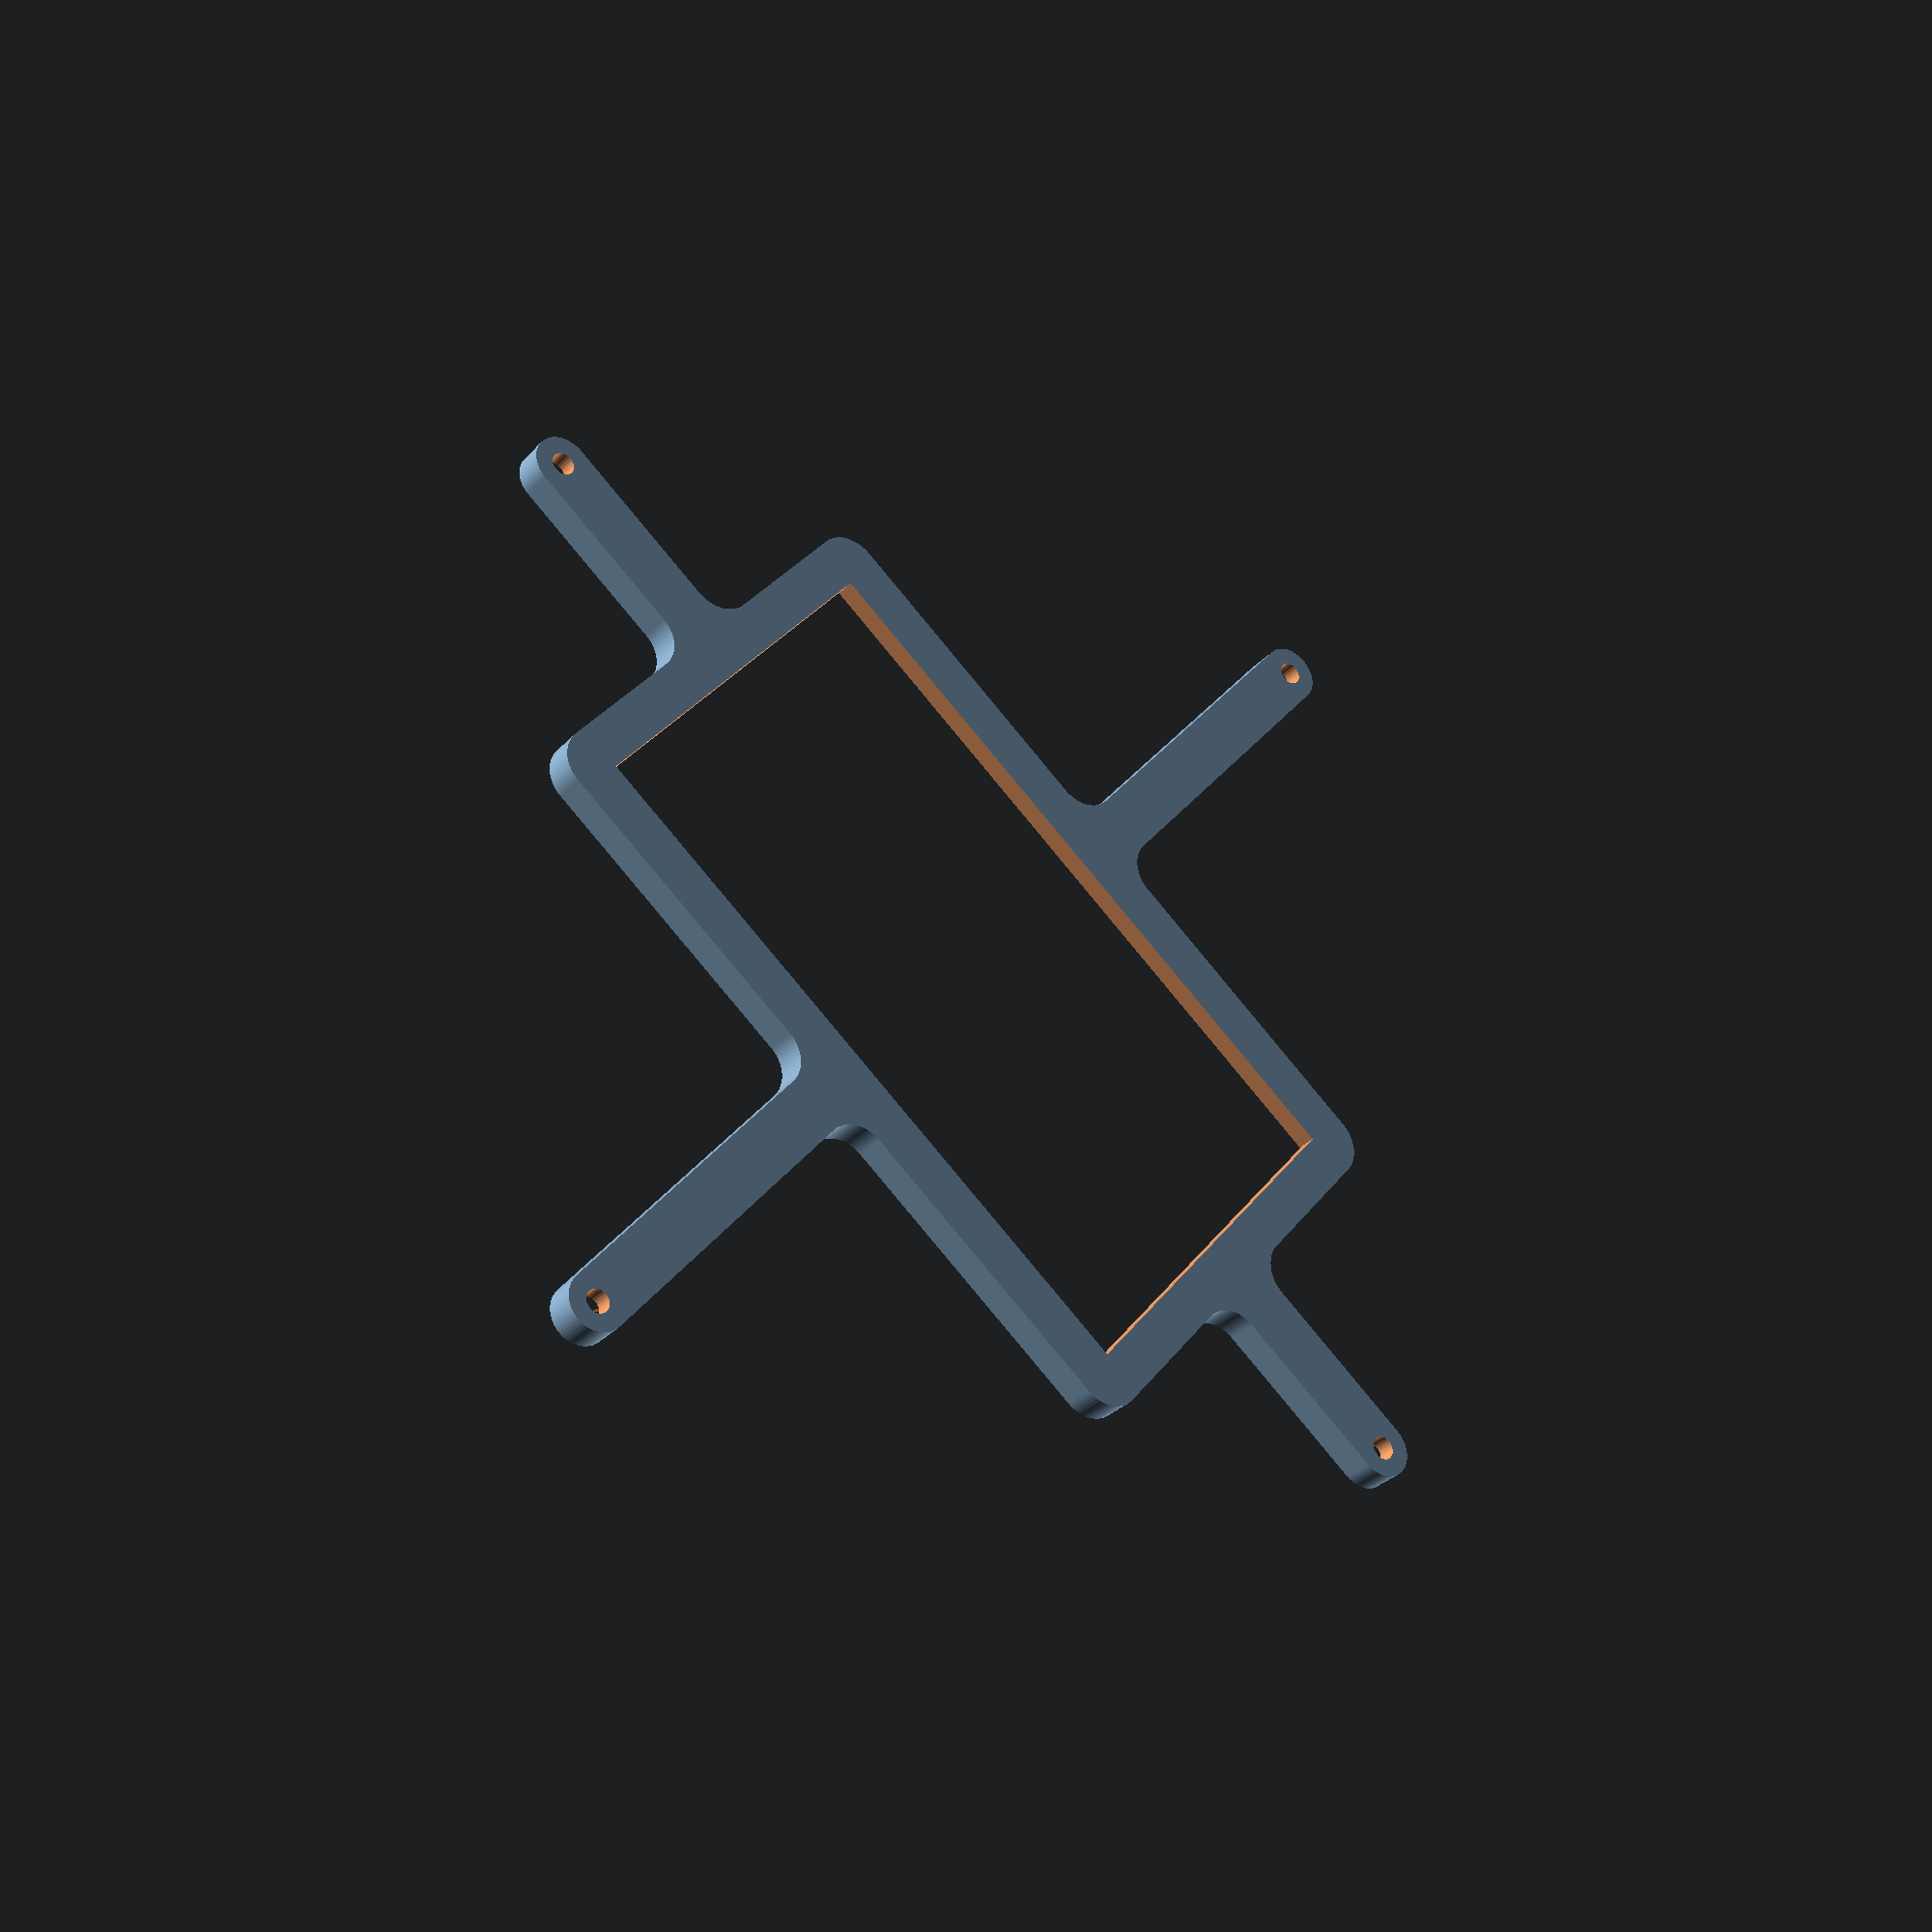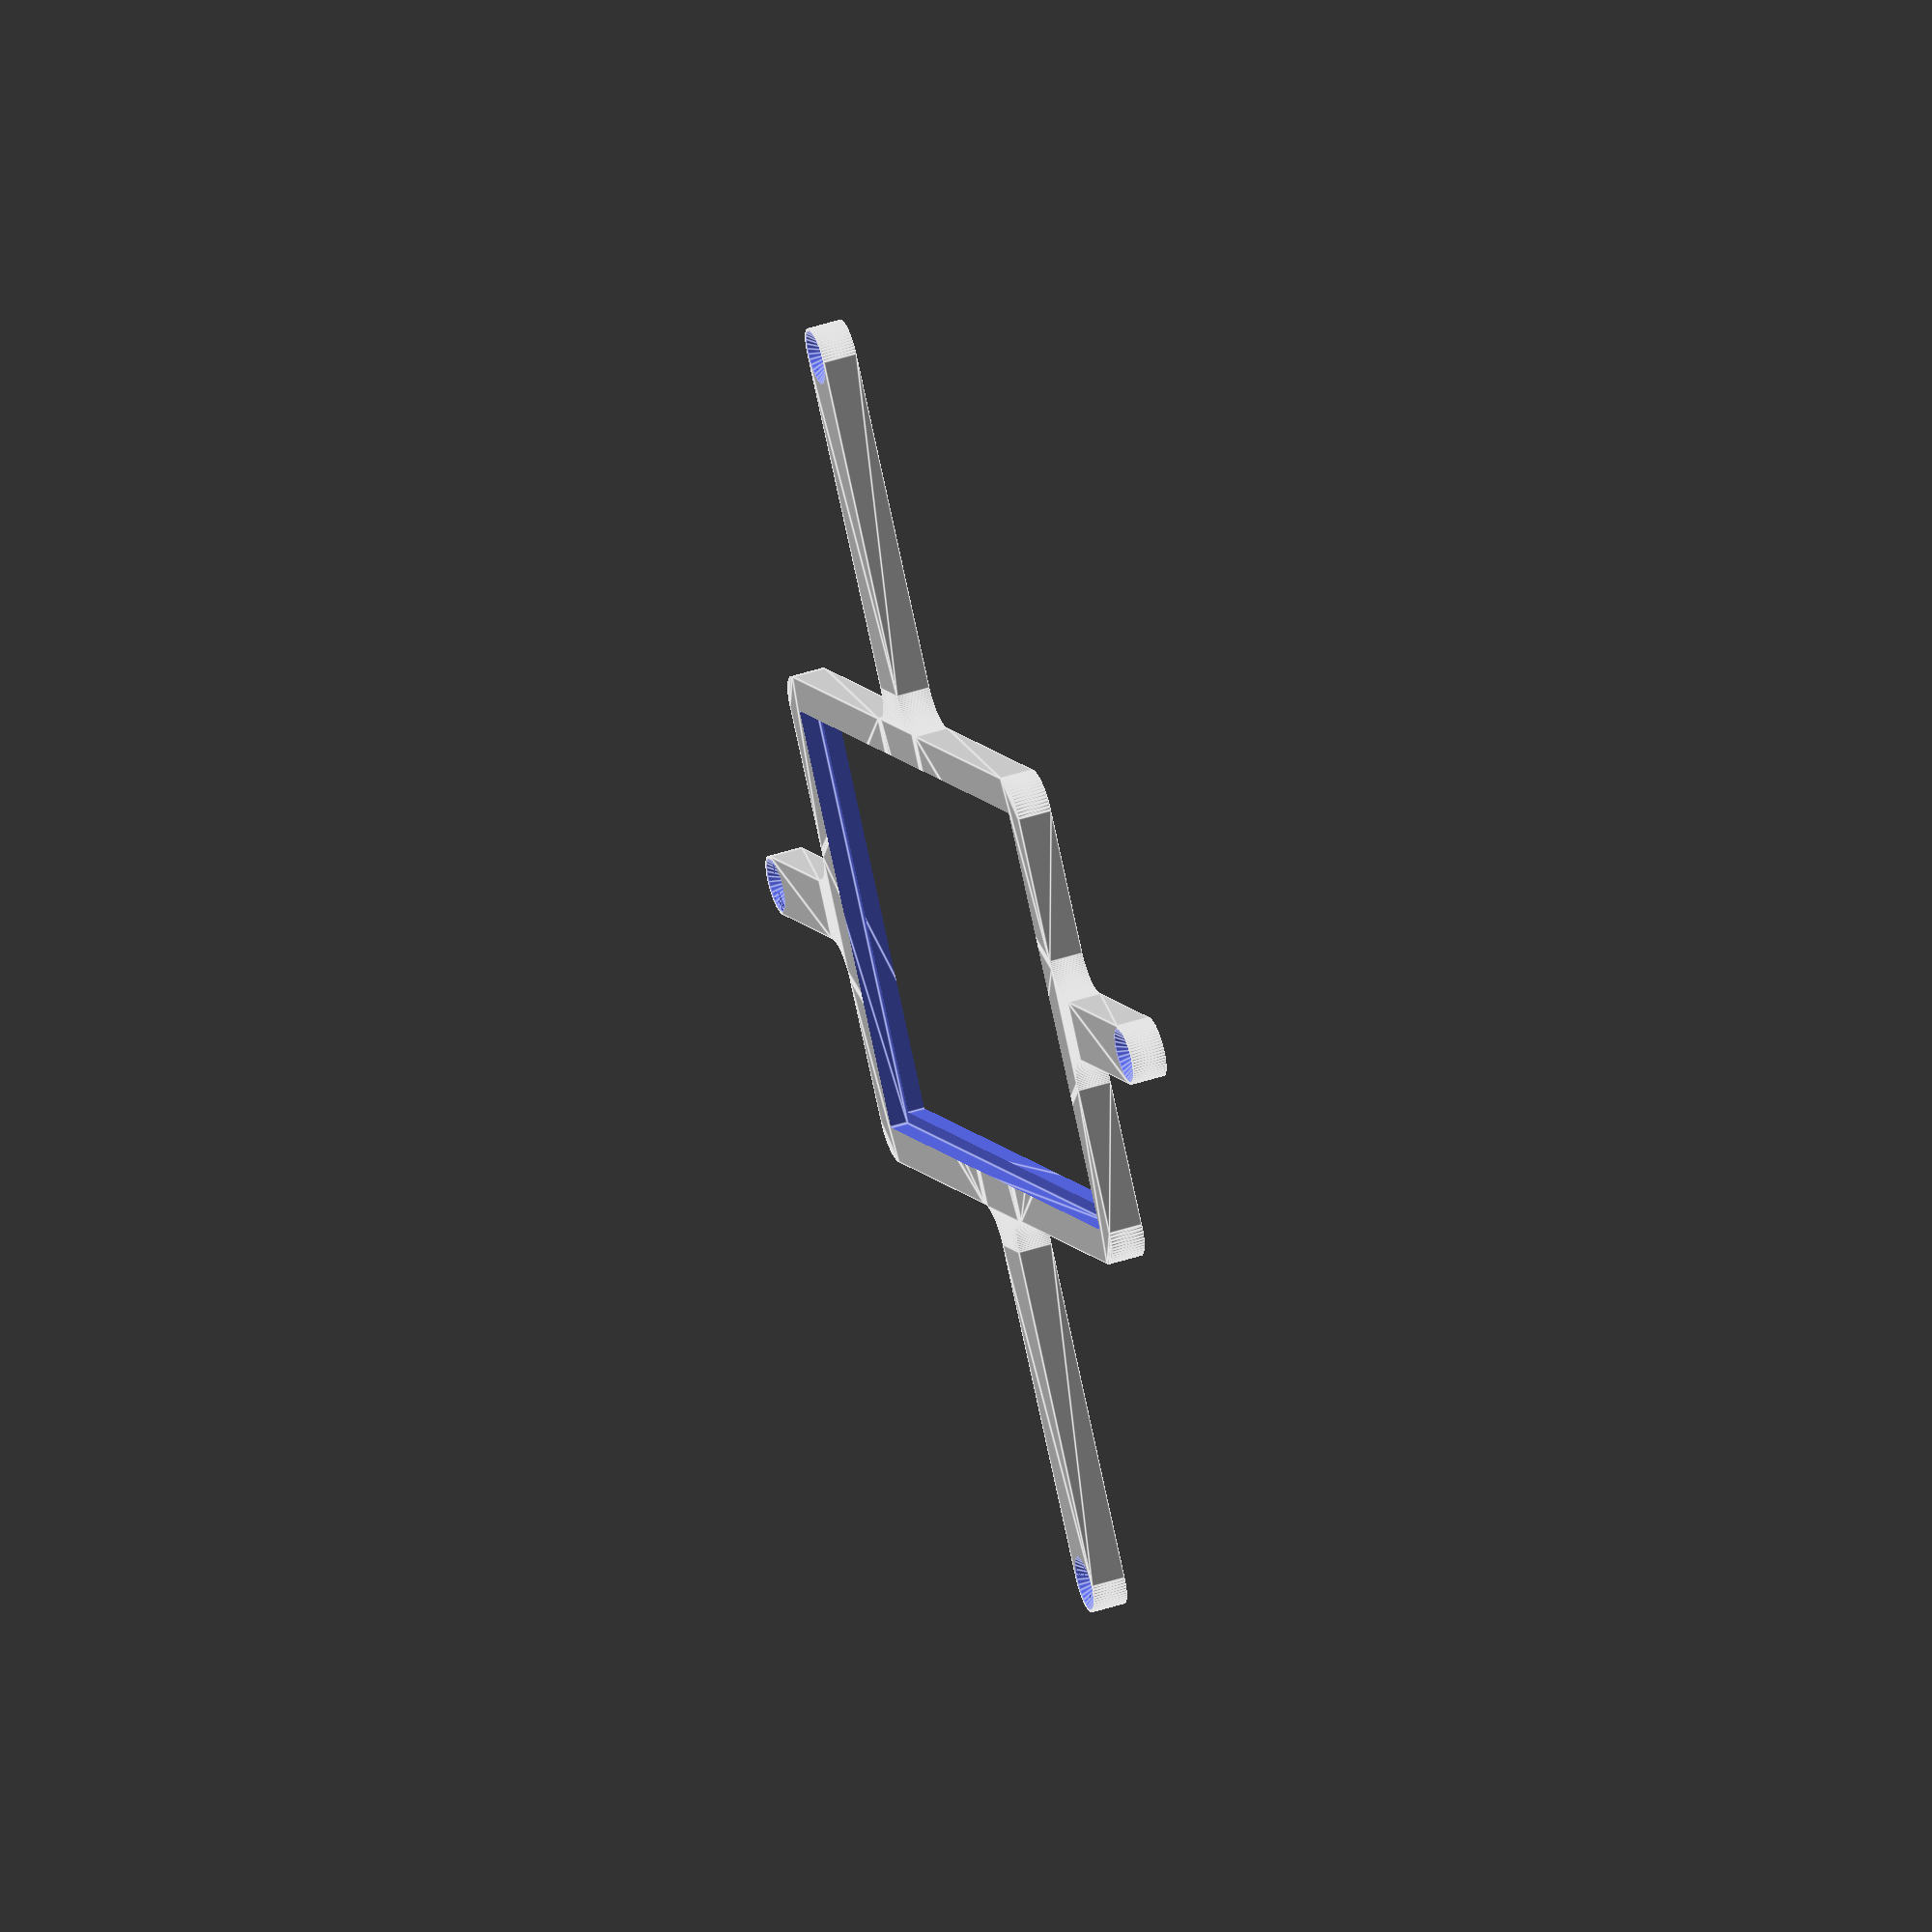
<openscad>
// Generated by SolidPython <Unknown> on 2024-02-01 13:52:26


scale(v = 0.0000010000) {
	translate(v = [-150500000, -83500000, 0]) {
		difference() {
			linear_extrude(convexity = 10, height = 2850000) {
				polygon(points = [[148056925.9855740368, 30476798.9681716077], [148056982.6943424642, 30476560.1787741482], [148098703.2653189898, 30310002.3230491206], [148098765.8171929717, 30309764.9972734004], [148108445.7014738619, 30274786.3900335133], [148108588.1803258955, 30274316.7002042718], [148119972.7236707807, 30239855.1956379302], [148120052.5648248792, 30239623.1145080030], [148177897.7645665705, 30077956.6114426889], [148177983.2772300541, 30077726.5596112609], [148191045.0532764196, 30043865.1785025150], [148191232.8837077320, 30043411.7157278173], [148205940.4254938662, 30010232.0331075266], [148206042.6301196814, 30010008.8953132704], [148279455.3777313232, 29854790.6817089021], [148279563.0276505947, 29854570.1193466559], [148295880.9034195840, 29822152.0679778494], [148296112.2765204608, 29821719.1993521042], [148314001.1750797927, 29790140.8771607764], [148314124.7588908672, 29789928.8316411376], [148402398.0494818687, 29642653.7437449023], [148402526.7999293804, 29642444.7949879691], [148421943.6253562272, 29611782.2769169956], [148422216.3128772080, 29611374.1712016799], [148443114.2883384228, 29581701.3259428814], [148443258.0611551106, 29581502.4148121402], [148545541.7746811807, 29443588.7922304347], [148545690.3857197464, 29443393.4693695530], [148568019.1661623716, 29414781.7814056762], [148568330.5419735610, 29414402.3688819408], [148592036.3354091048, 29386920.7662763260], [148592198.9126206338, 29386736.9051573984], [148707508.0010061562, 29259512.9314671457], [148707675.0414301753, 29259333.1155682430], [148732700.7385263443, 29233047.8039080985], [148733047.8039084971, 29232700.7385259569], [148759333.1155675948, 29207675.0414307937], [148759512.9314664900, 29207508.0010067560], [148886736.9051576853, 29092198.9126203693], [148886920.7662766278, 29092036.3354088552], [148914402.3688823283, 29068330.5419732630], [148914781.7814060450, 29068019.1661620662], [148943393.4693691730, 29045690.3857199922], [148943588.7922300696, 29045541.7746814489], [149081502.4148116410, 28943258.0611554757], [149081701.3259423673, 28943114.2883387655], [149111374.1712014675, 28922216.3128773533], [149111782.2769167721, 28921943.6253563724], [149142444.7949888110, 28902526.7999288291], [149142653.7437457740, 28902398.0494813211], [149289928.8316405118, 28814124.7588912398], [149290140.8771601319, 28814001.1750801578], [149321719.1993525326, 28796112.2765201889], [149322152.0679782927, 28795880.9034193195], [149354570.1193468869, 28779563.0276504569], [149354790.6817091107, 28779455.3777311780], [149510008.8953128159, 28706042.6301198527], [149510232.0331070721, 28705940.4254940525], [149543411.7157272696, 28691232.8837079443], [149543865.1785019636, 28691045.0532766320], [149577726.5596118569, 28677983.2772298083], [149577956.6114433110, 28677897.7645663247], [149739623.1145078540, 28620052.5648249313], [149739855.1956377625, 28619972.7236708328], [149774316.7002043128, 28608588.1803258918], [149774786.3900335729, 28608445.7014738657], [149809764.9972736835, 28598765.8171929196], [149810002.3230493963, 28598703.2653189301], [149976560.1787741184, 28556982.6943424679], [149976798.9681715667, 28556925.9855740257], [150012210.4115568697, 28548974.0800460987], [150012691.8050708473, 28548878.3249225952], [150048450.7753325105, 28542673.5549846180], [150048693.0894755721, 28542634.5663088597], [150218538.2546602488, 28517440.4160025753], [150218781.4526528120, 28517407.3857562356], [150254801.8032993674, 28512964.6992424652], [150255290.2644153535, 28512916.5900216661], [150291485.2192668319, 28510246.6897530630], [150291730.1881595552, 28510231.6397577971], [150463226.9610164464, 28501806.5435617082], [150463472.2254744768, 28501797.5099367984], [150499754.5877147615, 28500906.8279369436], [150500245.4122852385, 28500906.8279369436], [150536527.7745255232, 28501797.5099367984], [150536773.0389835536, 28501806.5435617082], [150708269.8118404448, 28510231.6397577971], [150708514.7807331681, 28510246.6897530630], [150744709.7355846465, 28512916.5900216661], [150745198.1967006326, 28512964.6992424652], [150781218.5473471880, 28517407.3857562356], [150781461.7453397512, 28517440.4160025753], [150951306.9105244279, 28542634.5663088597], [150951549.2246674895, 28542673.5549846180], [150987308.1949291527, 28548878.3249225952], [150987789.5884431303, 28548974.0800460987], [151023201.0318284333, 28556925.9855740257], [151023439.8212258816, 28556982.6943424679], [151189997.6769506037, 28598703.2653189301], [151190235.0027263165, 28598765.8171929196], [151225213.6099664271, 28608445.7014738657], [151225683.2997956872, 28608588.1803258918], [151260144.8043622375, 28619972.7236708328], [151260376.8854921460, 28620052.5648249313], [151422043.3885566890, 28677897.7645663247], [151422273.4403881431, 28677983.2772298083], [151456134.8214980364, 28691045.0532766320], [151456588.2842727304, 28691232.8837079443], [151489767.9668929279, 28705940.4254940525], [151489991.1046871841, 28706042.6301198527], [151645209.3182908893, 28779455.3777311780], [151645429.8806531131, 28779563.0276504569], [151677847.9320217073, 28795880.9034193195], [151678280.8006474674, 28796112.2765201889], [151709859.1228398681, 28814001.1750801578], [151710071.1683594882, 28814124.7588912398], [151857346.2562542260, 28902398.0494813211], [151857555.2050111890, 28902526.7999288291], [151888217.7230832279, 28921943.6253563724], [151888625.8287985325, 28922216.3128773533], [151918298.6740576327, 28943114.2883387655], [151918497.5851883590, 28943258.0611554757], [152056411.2077699304, 29045541.7746814489], [152056606.5306308270, 29045690.3857199922], [152085218.2185939550, 29068019.1661620662], [152085597.6311176717, 29068330.5419732630], [152113079.2337233722, 29092036.3354088552], [152113263.0948423147, 29092198.9126203693], [152240487.0685335100, 29207508.0010067560], [152240666.8844324052, 29207675.0414307937], [152266952.1960915029, 29232700.7385259569], [152267299.2614736557, 29233047.8039080985], [152292324.9585698247, 29259333.1155682430], [152292491.9989938438, 29259512.9314671457], [152407801.0873793662, 29386736.9051573984], [152407963.6645908952, 29386920.7662763260], [152431669.4580264390, 29414402.3688819408], [152431980.8338376284, 29414781.7814056762], [152454309.6142802536, 29443393.4693695530], [152454458.2253188193, 29443588.7922304347], [152556741.9388448894, 29581502.4148121402], [152556885.7116615772, 29581701.3259428814], [152577783.6871227920, 29611374.1712016799], [152578056.3746437728, 29611782.2769169956], [152597473.2000706196, 29642444.7949879691], [152597601.9505181313, 29642653.7437449023], [152685875.2411091328, 29789928.8316411376], [152685998.8249202073, 29790140.8771607764], [152703887.7234795392, 29821719.1993521042], [152704119.0965804160, 29822152.0679778494], [152720436.9723494053, 29854570.1193466559], [152720544.6222686768, 29854790.6817089021], [152793957.3698803186, 30010008.8953132704], [152794059.5745061338, 30010232.0331075266], [152808767.1162922680, 30043411.7157278173], [152808954.9467235804, 30043865.1785025150], [152822016.7227699459, 30077726.5596112609], [152822102.2354334295, 30077956.6114426889], [152879947.4351751208, 30239623.1145080030], [152880027.2763292193, 30239855.1956379302], [152891411.8196741045, 30274316.7002042718], [152891554.2985261381, 30274786.3900335133], [152901234.1828070283, 30309764.9972734004], [152901296.7346810102, 30310002.3230491206], [152943017.3056575358, 30476560.1787741482], [152943074.0144259632, 30476798.9681716077], [152951025.9199539125, 30512210.4115569256], [152951121.6750774384, 30512691.8050709032], [152957326.4450154305, 30548450.7753327601], [152957365.4336911738, 30548693.0894758031], [152982559.5839974582, 30718538.2546604946], [152982592.6142438054, 30718781.4526530541], [152987035.3007575274, 30754801.8032991178], [152987083.4099783301, 30755290.2644151151], [152989753.3102469742, 30791485.2192672044], [152989768.3602422178, 30791730.1881599277], [152998193.4564383030, 30963226.9610166401], [152998202.4900632203, 30963472.2254746854], [152999996.9881869555, 31036571.9748529121], [153000000.0000000000, 31036817.3871381395], [153000000.0000000000, 59709877.2753764689], [153003604.5950379968, 59856712.1984115019], [153014400.6654635072, 60003070.9542872086], [153032365.2153175473, 60148723.6765634939], [153057454.9664262831, 60293319.4750760645], [153089609.4753811657, 60436510.0058789849], [153128751.2791544497, 60577950.3104444668], [153174786.0817117691, 60717299.6466877759], [153227602.9811819792, 60854222.3098534197], [153287074.7370279431, 60988388.4412527084], [153353058.0765806735, 61119474.8229232952], [153425394.0401956141, 61247165.6562898159], [153503908.3642008901, 61371153.3229508474], [153588411.9007126093, 61491139.1257569417], [153678701.0733096898, 61606834.0083995610], [153774558.3674672544, 61717959.2517732158], [153875752.8545673192, 61824247.1454328224], [153982040.7482268512, 61925441.6325328052], [154093165.9916001260, 62021298.9266900644], [154208860.8742430806, 62111588.0992874056], [154328846.6770491600, 62196091.6357991174], [154452834.3437101245, 62274605.9598043412], [154580525.1770768762, 62346941.9234194085], [154711611.5587473214, 62412925.2629720420], [154845777.6901465356, 62472397.0188179985], [154982700.3533122241, 62525213.9182882160], [155122049.6895559728, 62571248.7208456844], [155263489.9941204786, 62610390.5246187001], [155406680.5249244273, 62642545.0335738435], [155551276.3234363794, 62667634.7846824378], [155696929.0457127690, 62685599.3345365226], [155843287.8015882075, 62696395.4049620032], [155990122.7246238291, 62700000.0000000000], [181963182.6128612459, 62700000.0000000000], [181963428.0251464844, 62700003.0118130371], [182036527.7745256722, 62701797.5099368021], [182036773.0389837027, 62701806.5435617119], [182257278.3820052147, 62712639.2764216959], [182257523.3508979380, 62712654.3264169618], [182293718.3057494760, 62715324.2266855687], [182294206.7668654919, 62715372.3359063715], [182330227.1175119281, 62719815.0224201232], [182330470.3155044913, 62719848.0526664630], [182548852.0715323389, 62752241.9261072129], [182549094.3856753707, 62752280.9147829711], [182584853.3559372425, 62758485.6847209856], [182585334.7494512200, 62758581.4398444891], [182620746.1928365231, 62766533.3453724161], [182620984.9822340012, 62766590.0541408509], [182835140.0155777931, 62820233.0974528119], [182835377.3413534760, 62820295.6493268088], [182870355.9485937655, 62829975.5336077958], [182870825.6384230256, 62830118.0124598145], [182905287.1429892182, 62841502.5558046252], [182905519.2241191268, 62841582.3969587311], [183113385.1047393084, 62915957.9983107075], [183113615.1565707326, 62916043.5109741837], [183147476.5376805365, 62929105.2870209739], [183147930.0004552603, 62929293.1174522862], [183181109.6830750704, 62944000.6592382416], [183181332.8208693266, 62944102.8638640419], [183380907.6867037416, 63038494.7455569431], [183381128.2490659952, 63038602.3954762295], [183413546.3004347682, 63054920.2712451890], [183413979.1690604985, 63055151.6443460509], [183445557.4912527204, 63073040.5429059118], [183445769.5367723703, 63073164.1267170012], [183635131.3727645278, 63186663.2433303744], [183635340.3215214610, 63186791.9937778786], [183666002.8395929337, 63206208.8192050532], [183666410.9453082681, 63206481.5067260340], [183696083.7905672491, 63227379.4821873680], [183696282.7016980052, 63227523.2550040781], [183873607.8498516977, 63359036.5480000451], [183873803.1727125645, 63359185.1590385810], [183902414.8606759310, 63381513.9394808188], [183902794.2731996775, 63381825.3152920231], [183930275.8758051395, 63405531.1087274253], [183930459.7369240820, 63405693.6859389395], [184094040.4591265321, 63553954.6104132533], [184094220.2750254273, 63554121.6508372873], [184120505.5866850317, 63579147.3479329199], [184120852.6520671844, 63579494.4133150652], [184145878.3491624594, 63605779.7249742597], [184146045.3895864785, 63605959.5408731624], [184294306.3140613437, 63769540.2630762234], [184294468.8912728429, 63769724.1241951585], [184318174.6847079396, 63797205.7268002629], [184318486.0605191588, 63797585.1393239871], [184340814.8409613967, 63826196.8272873685], [184340963.4519999325, 63826392.1501482502], [184472476.7449958920, 64003717.2983019352], [184472620.5178126097, 64003916.2094326839], [184493518.4932740331, 64033589.0546917990], [184493791.1807950139, 64033997.1604071110], [184513208.0062223077, 64064659.6784787700], [184513336.7566697896, 64064868.6272357032], [184626835.8732830286, 64254230.4632276967], [184626959.4570941329, 64254442.5087473318], [184644848.3556539416, 64286020.8309394419], [184645079.7287547886, 64286453.6995651945], [184661397.6045235395, 64318871.7509335503], [184661505.2544428110, 64319092.3132957965], [184755897.1361361146, 64518667.1791310161], [184755999.3407619298, 64518890.3169252649], [184770706.8825476766, 64552069.9995446727], [184770894.7129790187, 64552523.4623193741], [184783956.4890258312, 64586384.8434293568], [184784042.0016893148, 64586614.8952607810], [184858417.6030411720, 64794480.7758805305], [184858497.4441952705, 64794712.8570104688], [184869881.9875401855, 64829174.3615770265], [184870024.4663922191, 64829644.0514062643], [184879704.3506731689, 64864622.6586464643], [184879766.9025471807, 64864859.9844221771], [184933409.9458591342, 65079015.0177660659], [184933466.6546275914, 65079253.8071635365], [184941418.5601555109, 65114665.2505487353], [184941514.3152790070, 65115146.6440626979], [184947719.0852169991, 65150905.6143243909], [184947758.0738927424, 65151147.9284674376], [184980151.9473335743, 65369529.6844958365], [184980184.9775799215, 65369772.8824883997], [184984627.6640936732, 65405793.2331346273], [184984675.7733144462, 65406281.6942506284], [184987345.6735830009, 65442476.6491016671], [184987360.7235782743, 65442721.6179943830], [184998193.4564383030, 65663226.9610165805], [184998202.4900631905, 65663472.2254746258], [184999996.9881869555, 65736571.9748535380], [185000000.0000000000, 65736817.3871387690], [185000000.0000000000, 78009877.2753764838], [185003604.5950379968, 78156712.1984118074], [185014400.6654634476, 78303070.9542868882], [185032365.2153176069, 78448723.6765637845], [185057454.9664261341, 78593319.4750754833], [185089609.4753813148, 78736510.0058795214], [185128751.2791543603, 78877950.3104442209], [185174786.0817117989, 79017299.6466877759], [185227602.9811819792, 79154222.3098534793], [185287074.7370278835, 79288388.4412525743], [185353058.0765805840, 79419474.8229231089], [185425394.0401956737, 79547165.6562898904], [185503908.3642008901, 79671153.3229508549], [185588411.9007125497, 79791139.1257568747], [185678701.0733098388, 79906834.0083997250], [185774558.3674673140, 80017959.2517732978], [185875752.8545672596, 80124247.1454327404], [185982040.7482267022, 80225441.6325326860], [186093165.9916002750, 80321298.9266901761], [186208860.8742431402, 80411588.0992874354], [186328846.6770491600, 80496091.6357991248], [186452834.3437101245, 80574605.9598043263], [186580525.1770768762, 80646941.9234194010], [186711611.5587474108, 80712925.2629721016], [186845777.6901465058, 80772397.0188180059], [186982700.3533122241, 80825213.9182882011], [187122049.6895557642, 80871248.7208456248], [187263489.9941204786, 80910390.5246187001], [187406680.5249245167, 80942545.0335738510], [187551276.3234362006, 80967634.7846824080], [187696929.0457131267, 80985599.3345365524], [187843287.8015881777, 80996395.4049620181], [187990122.7246235013, 81000000.0000000000], [202963182.6128612459, 81000000.0000000000], [202963428.0251464844, 81000003.0118130445], [203036527.7745253146, 81001797.5099367946], [203036773.0389833450, 81001806.5435616970], [203208269.8118407726, 81010231.6397578120], [203208514.7807334661, 81010246.6897530854], [203244709.7355847359, 81012916.5900216699], [203245198.1967007518, 81012964.6992424577], [203281218.5473471880, 81017407.3857562244], [203281461.7453397512, 81017440.4160025716], [203451306.9105244875, 81042634.5663088560], [203451549.2246675193, 81042673.5549846143], [203487308.1949288845, 81048878.3249225318], [203487789.5884428322, 81048974.0800460279], [203523201.0318286419, 81056925.9855740815], [203523439.8212261200, 81056982.6943425238], [203689997.6769503355, 81098703.2653188705], [203690235.0027260482, 81098765.8171928674], [203725213.6099665761, 81108445.7014739215], [203725683.2997958362, 81108588.1803259403], [203760144.8043621778, 81119972.7236708105], [203760376.8854921460, 81120052.5648249090], [203922043.3885570765, 81177897.7645664662], [203922273.4403885007, 81177983.2772299498], [203956134.8214978576, 81191045.0532765538], [203956588.2842725515, 81191232.8837078661], [203989767.9668925107, 81205940.4254938662], [203989991.1046867669, 81206042.6301196665], [204145209.3182909787, 81279455.3777312338], [204145429.8806532323, 81279563.0276505202], [204177847.9320216775, 81295880.9034193307], [204178280.8006474376, 81296112.2765201926], [204209859.1228397787, 81314001.1750801057], [204210071.1683593988, 81314124.7588911951], [204357346.2562548220, 81402398.0494816750], [204357555.2050117552, 81402526.7999291867], [204388217.7230829597, 81421943.6253562123], [204388625.8287982643, 81422216.3128771782], [204418298.6740576625, 81443114.2883387804], [204418497.5851883888, 81443258.0611554980], [204556411.2077698112, 81545541.7746813446], [204556606.5306307077, 81545690.3857198805], [204585218.2185941339, 81568019.1661621928], [204585597.6311178803, 81568330.5419733971], [204613079.2337231040, 81592036.3354085833], [204613263.0948420167, 81592198.9126200974], [204740487.0685335398, 81707508.0010067970], [204740666.8844324648, 81707675.0414308310], [204766952.1960917115, 81732700.7385261506], [204767299.2614738345, 81733047.8039082885], [204792324.9585691690, 81759333.1155675352], [204792491.9989932179, 81759512.9314664453], [204907801.0873799026, 81886736.9051579833], [204907963.6645914316, 81886920.7662769109], [204931669.4580265880, 81914402.3688821197], [204931980.8338378072, 81914781.7814058512], [204954309.6142801046, 81943393.4693693072], [204954458.2253186703, 81943588.7922301888], [205056741.9388444424, 82081502.4148115218], [205056885.7116611600, 82081701.3259422630], [205077783.6871228218, 82111374.1712017059], [205078056.3746438026, 82111782.2769170254], [205097473.2000706792, 82142444.7949880213], [205097601.9505181909, 82142653.7437449545], [205185875.2411087155, 82289928.8316404969], [205185998.8249198198, 82290140.8771601319], [205203887.7234797478, 82321719.1993524879], [205204119.0965806246, 82322152.0679782331], [205220436.9723496139, 82354570.1193470657], [205220544.6222689152, 82354790.6817093194], [205293957.3698800802, 82510008.8953127414], [205294059.5745058954, 82510232.0331069976], [205308767.1162921786, 82543411.7157275826], [205308954.9467234910, 82543865.1785022765], [205322016.7227701247, 82577726.5596116930], [205322102.2354336083, 82577956.6114431173], [205379947.4351750910, 82739623.1145078689], [205380027.2763291895, 82739855.1956378073], [205391411.8196740746, 82774316.7002041638], [205391554.2985260785, 82774786.3900334090], [205401234.1828071475, 82809764.9972739518], [205401296.7346811295, 82810002.3230496645], [205443017.3056574762, 82976560.1787738949], [205443074.0144259334, 82976798.9681713581], [205451025.9199539721, 83012210.4115571678], [205451121.6750774682, 83012691.8050711304], [205457326.4450153708, 83048450.7753324807], [205457365.4336911440, 83048693.0894755274], [205482559.5839974284, 83218538.2546602637], [205482592.6142437756, 83218781.4526528269], [205487035.3007575274, 83254801.8032992482], [205487083.4099783301, 83255290.2644152492], [205489753.3102469146, 83291485.2192665190], [205489768.3602421880, 83291730.1881592423], [205498193.4564383030, 83463226.9610166550], [205498202.4900631905, 83463472.2254747003], [205499093.1720630527, 83499754.5877147764], [205499093.1720630527, 83500245.4122852236], [205498202.4900631905, 83536527.7745253295], [205498193.4564383030, 83536773.0389833748], [205489768.3602421880, 83708269.8118406534], [205489753.3102469146, 83708514.7807333767], [205487083.4099783301, 83744709.7355845422], [205487035.3007575274, 83745198.1967005432], [205482592.6142437160, 83781218.5473475605], [205482559.5839973688, 83781461.7453401238], [205457365.4336912036, 83951306.9105241001], [205457326.4450154305, 83951549.2246671468], [205451121.6750774384, 83987308.1949290484], [205451025.9199539423, 83987789.5884430110], [205443074.0144259036, 84023201.0318287015], [205443017.3056574464, 84023439.8212261647], [205401296.7346811295, 84189997.6769503355], [205401234.1828071475, 84190235.0027260482], [205391554.2985260785, 84225213.6099665910], [205391411.8196740746, 84225683.2997958362], [205380027.2763291895, 84260144.8043621927], [205379947.4351750910, 84260376.8854921311], [205322102.2354335189, 84422043.3885570914], [205322016.7227700353, 84422273.4403885156], [205308954.9467234612, 84456134.8214978576], [205308767.1162921190, 84456588.2842725515], [205294059.5745061338, 84489767.9668925107], [205293957.3698803186, 84489991.1046867669], [205220544.6222687662, 84645209.3182909787], [205220436.9723494649, 84645429.8806532323], [205204119.0965806842, 84677847.9320216924], [205203887.7234798074, 84678280.8006474376], [205185998.8249198794, 84709859.1228397787], [205185875.2411088049, 84710071.1683594137], [205097601.9505183101, 84857346.2562548220], [205097473.2000707984, 84857555.2050117552], [205078056.3746438026, 84888217.7230829597], [205077783.6871228218, 84888625.8287982643], [205056885.7116612196, 84918298.6740576476], [205056741.9388445020, 84918497.5851884037], [204954458.2253186703, 85056411.2077698112], [204954309.6142801046, 85056606.5306306928], [204931980.8338378072, 85085218.2185941488], [204931669.4580265880, 85085597.6311178803], [204907963.6645914316, 85113079.2337230891], [204907801.0873799026, 85113263.0948420167], [204792491.9989932179, 85240487.0685335547], [204792324.9585691690, 85240666.8844324648], [204767299.2614738345, 85266952.1960917115], [204766952.1960917115, 85267299.2614738494], [204740666.8844324648, 85292324.9585691690], [204740487.0685335398, 85292491.9989932030], [204613263.0948420167, 85407801.0873799026], [204613079.2337231040, 85407963.6645914167], [204585597.6311178803, 85431669.4580266029], [204585218.2185941339, 85431980.8338378072], [204556606.5306307077, 85454309.6142801195], [204556411.2077698112, 85454458.2253186554], [204418497.5851884782, 85556741.9388444424], [204418298.6740577221, 85556885.7116611451], [204388625.8287982941, 85577783.6871228069], [204388217.7230829597, 85578056.3746438026], [204357555.2050119638, 85597473.2000706792], [204357346.2562550306, 85597601.9505181760], [204210071.1683595181, 85685875.2411087304], [204209859.1228398681, 85685998.8249198198], [204178280.8006474972, 85703887.7234797478], [204177847.9320217669, 85704119.0965806097], [204145429.8806529343, 85720436.9723496139], [204145209.3182906806, 85720544.6222689003], [203989991.1046872735, 85793957.3698800951], [203989767.9668930173, 85794059.5745058954], [203956588.2842724323, 85808767.1162921786], [203956134.8214977384, 85808954.9467234910], [203922273.4403883219, 85822016.7227701247], [203922043.3885568976, 85822102.2354336083], [203760376.8854921460, 85879947.4351750910], [203760144.8043621778, 85880027.2763291895], [203725683.2997958362, 85891411.8196740597], [203725213.6099665761, 85891554.2985260785], [203690235.0027260482, 85901234.1828071326], [203689997.6769503355, 85901296.7346811295], [203523439.8212261796, 85943017.3056574613], [203523201.0318287015, 85943074.0144259036], [203487789.5884430110, 85951025.9199539274], [203487308.1949290633, 85951121.6750774235], [203451549.2246671319, 85957326.4450154454], [203451306.9105241001, 85957365.4336912036], [203281461.7453401089, 85982559.5839973688], [203281218.5473475456, 85982592.6142437160], [203245198.1967005432, 85987035.3007575423], [203244709.7355845571, 85987083.4099783301], [203208514.7807333767, 85989753.3102469146], [203208269.8118406534, 85989768.3602421880], [203036773.0389833450, 85998193.4564383030], [203036527.7745253146, 85998202.4900632054], [202963428.0251464844, 85999996.9881869555], [202963182.6128612757, 86000000.0000000000], [187990122.7246235013, 86000000.0000000000], [187843287.8015881777, 86003604.5950379819], [187696929.0457131267, 86014400.6654634476], [187551276.3234362006, 86032365.2153175920], [187406680.5249245167, 86057454.9664261490], [187263489.9941204786, 86089609.4753812999], [187122049.6895557642, 86128751.2791543752], [186982700.3533122241, 86174786.0817117989], [186845777.6901465058, 86227602.9811819941], [186711611.5587474108, 86287074.7370278984], [186580525.1770768762, 86353058.0765805990], [186452834.3437101245, 86425394.0401956737], [186328846.6770491600, 86503908.3642008752], [186208860.8742431402, 86588411.9007125646], [186093165.9916002750, 86678701.0733098239], [185982040.7482267022, 86774558.3674673140], [185875752.8545672596, 86875752.8545672596], [185774558.3674673140, 86982040.7482267022], [185678701.0733098388, 87093165.9916002750], [185588411.9007125497, 87208860.8742431253], [185503908.3642008901, 87328846.6770491451], [185425394.0401956737, 87452834.3437101096], [185353058.0765805840, 87580525.1770768911], [185287074.7370278835, 87711611.5587474257], [185227602.9811819792, 87845777.6901465207], [185174786.0817117989, 87982700.3533122241], [185128751.2791543603, 88122049.6895557791], [185089609.4753813148, 88263489.9941204786], [185057454.9664261341, 88406680.5249245167], [185032365.2153176069, 88551276.3234362155], [185014400.6654634476, 88696929.0457131118], [185003604.5950379968, 88843287.8015881926], [185000000.0000000000, 88990122.7246235162], [185000000.0000000000, 101263182.6128612459], [184999996.9881869555, 101263428.0251464695], [184998202.4900631905, 101336527.7745253593], [184998193.4564383030, 101336773.0389834046], [184987360.7235782743, 101557278.3820055127], [184987345.6735830307, 101557523.3508982360], [184984675.7733144164, 101593718.3057493567], [184984627.6640936434, 101594206.7668653578], [184980184.9775798917, 101630227.1175117046], [184980151.9473335743, 101630470.3155042678], [184947758.0738927126, 101848852.0715327412], [184947719.0852169394, 101849094.3856757879], [184941514.3152790070, 101884853.3559373468], [184941418.5601555109, 101885334.7494513094], [184933466.6546276808, 101920746.1928360760], [184933409.9458592534, 101920984.9822335392], [184879766.9025471210, 102135140.0155780315], [184879704.3506731093, 102135377.3413537443], [184870024.4663922191, 102170355.9485936910], [184869881.9875401855, 102170825.6384229362], [184858497.4441952705, 102205287.1429894716], [184858417.6030411720, 102205519.2241194099], [184784042.0016893744, 102413385.1047390997], [184783956.4890258908, 102413615.1565705240], [184770894.7129789889, 102447476.5376806408], [184770706.8825476766, 102447930.0004553348], [184755999.3407618105, 102481109.6830749959], [184755897.1361359954, 102481332.8208692521], [184661505.2544428408, 102680907.6867041737], [184661397.6045235395, 102681128.2490664124], [184645079.7287547588, 102713546.3004348278], [184644848.3556539118, 102713979.1690605879], [184626959.4570941627, 102745557.4912526160], [184626835.8732830882, 102745769.5367722511], [184513336.7566697598, 102935131.3727643490], [184513208.0062222481, 102935340.3215212822], [184493791.1807951033, 102966002.8395926803], [184493518.4932741523, 102966410.9453079849], [184472620.5178124309, 102996083.7905675471], [184472476.7449957132, 102996282.7016983032], [184340963.4519999325, 103173607.8498517424], [184340814.8409613967, 103173803.1727126241], [184318486.0605190992, 103202414.8606760353], [184318174.6847079098, 103202794.2731997669], [184294468.8912727833, 103230275.8758049160], [184294306.3140612841, 103230459.7369238436], [184146045.3895868659, 103394040.4591263980], [184145878.3491628170, 103394220.2750252932], [184120852.6520671248, 103420505.5866849720], [184120505.5866849720, 103420852.6520671248], [184094220.2750253081, 103445878.3491628319], [184094040.4591264129, 103446045.3895868659], [183930459.7369238436, 103594306.3140612692], [183930275.8758049011, 103594468.8912727833], [183902794.2731997669, 103618174.6847079098], [183902414.8606760502, 103618486.0605191141], [183873803.1727126241, 103640814.8409613967], [183873607.8498517275, 103640963.4519999325], [183696282.7016983032, 103772476.7449956983], [183696083.7905675471, 103772620.5178124160], [183666410.9453079700, 103793518.4932741374], [183666002.8395926952, 103793791.1807951033], [183635340.3215212822, 103813208.0062222481], [183635131.3727643490, 103813336.7566697598], [183445769.5367722511, 103926835.8732830733], [183445557.4912526011, 103926959.4570941627], [183413979.1690605879, 103944848.3556539118], [183413546.3004348278, 103945079.7287547737], [183381128.2490664124, 103961397.6045235544], [183380907.6867041588, 103961505.2544428408], [183181332.8208694458, 104055897.1361359060], [183181109.6830751896, 104055999.3407617062], [183147930.0004550219, 104070706.8825478107], [183147476.5376803279, 104070894.7129791230], [183113615.1565709710, 104083956.4890257269], [183113385.1047395468, 104084042.0016892105], [182905519.2241194248, 104158417.6030411720], [182905287.1429894567, 104158497.4441952705], [182870825.6384229362, 104169881.9875402004], [182870355.9485936761, 104170024.4663922191], [182835377.3413537443, 104179704.3506731093], [182835140.0155780315, 104179766.9025471061], [182620984.9822335243, 104233409.9458592534], [182620746.1928360760, 104233466.6546276957], [182585334.7494513094, 104241418.5601554960], [182584853.3559373617, 104241514.3152789921], [182549094.3856757879, 104247719.0852169544], [182548852.0715327263, 104247758.0738927126], [182330470.3155042529, 104280151.9473335594], [182330227.1175116897, 104280184.9775799066], [182294206.7668653727, 104284627.6640936434], [182293718.3057493567, 104284675.7733144313], [182257523.3508982360, 104287345.6735830158], [182257278.3820055127, 104287360.7235782892], [182036773.0389834046, 104298193.4564382881], [182036527.7745253444, 104298202.4900631905], [181963428.0251464844, 104299996.9881869555], [181963182.6128612459, 104300000.0000000000], [155990122.7246235311, 104300000.0000000000], [155843287.8015882075, 104303604.5950379819], [155696929.0457130671, 104314400.6654634476], [155551276.3234362304, 104332365.2153175920], [155406680.5249245763, 104357454.9664261341], [155263489.9941203296, 104389609.4753813297], [155122049.6895559728, 104428751.2791543156], [154982700.3533120155, 104474786.0817118585], [154845777.6901467443, 104527602.9811819047], [154711611.5587471724, 104587074.7370280027], [154580525.1770769954, 104653058.0765805244], [154452834.3437102437, 104725394.0401955992], [154328846.6770491600, 104803908.3642008752], [154208860.8742429912, 104888411.9007126689], [154093165.9916001260, 104978701.0733099431], [153982040.7482268512, 105074558.3674671799], [153875752.8545672596, 105175752.8545672596], [153774558.3674673438, 105282040.7482267022], [153678701.0733096898, 105393165.9916004539], [153588411.9007125795, 105508860.8742431253], [153503908.3642008901, 105628846.6770491451], [153425394.0401956439, 105752834.3437101096], [153353058.0765806437, 105880525.1770767719], [153287074.7370279431, 106011611.5587472916], [153227602.9811820090, 106145777.6901465207], [153174786.0817117691, 106282700.3533122241], [153128751.2791544199, 106422049.6895555705], [153089609.4753811955, 106563489.9941209704], [153057454.9664262831, 106706680.5249239355], [153032365.2153175473, 106851276.3234364986], [153014400.6654635072, 106996929.0457127988], [153003604.5950379968, 107143287.8015884906], [153000000.0000000000, 107290122.7246235162], [153000000.0000000000, 135963182.6128618717], [152999996.9881869555, 135963428.0251471102], [152998202.4900632203, 136036527.7745253444], [152998193.4564383030, 136036773.0389833748], [152989768.3602422178, 136208269.8118401170], [152989753.3102469742, 136208514.7807328403], [152987083.4099783301, 136244709.7355847359], [152987035.3007575274, 136245198.1967007518], [152982592.6142437756, 136281218.5473470986], [152982559.5839974284, 136281461.7453396320], [152957365.4336910844, 136451306.9105247855], [152957326.4450153410, 136451549.2246678472], [152951121.6750774682, 136487308.1949289143], [152951025.9199539423, 136487789.5884428620], [152943074.0144260228, 136523201.0318282247], [152943017.3056575954, 136523439.8212257028], [152901296.7346811593, 136689997.6769502461], [152901234.1828071773, 136690235.0027259588], [152891554.2985260487, 136725213.6099667251], [152891411.8196740150, 136725683.2997959852], [152880027.2763292193, 136760144.8043621182], [152879947.4351751208, 136760376.8854920268], [152822102.2354336083, 136922043.3885568380], [152822016.7227701247, 136922273.4403882921], [152808954.9467232823, 136956134.8214982450], [152808767.1162919700, 136956588.2842729390], [152794059.5745064318, 136989767.9668917954], [152793957.3698806167, 136989991.1046860516], [152720544.6222687364, 137145209.3182909787], [152720436.9723494649, 137145429.8806532025], [152704119.0965805650, 137177847.9320218861], [152703887.7234796882, 137178280.8006476462], [152685998.8249197304, 137209859.1228400171], [152685875.2411086559, 137210071.1683596373], [152597601.9505186975, 137357346.2562541664], [152597473.2000711858, 137357555.2050111294], [152578056.3746435940, 137388217.7230832279], [152577783.6871226132, 137388625.8287985325], [152556885.7116613984, 137418298.6740573645], [152556741.9388447106, 137418497.5851880908], [152454458.2253184617, 137556411.2077700496], [152454309.6142798960, 137556606.5306309462], [152431980.8338378370, 137585218.2185941041], [152431669.4580266476, 137585597.6311178207], [152407963.6645909846, 137613079.2337235808], [152407801.0873794556, 137613263.0948425233], [152292491.9989939034, 137740487.0685327649], [152292324.9585698843, 137740666.8844316602], [152267299.2614738643, 137766952.1960917115], [152266952.1960917115, 137767299.2614738643], [152240666.8844316602, 137792324.9585698843], [152240487.0685327649, 137792491.9989939034], [152113263.0948425233, 137907801.0873794556], [152113079.2337235808, 137907963.6645909846], [152085597.6311178207, 137931669.4580266476], [152085218.2185941041, 137931980.8338378370], [152056606.5306309462, 137954309.6142798960], [152056411.2077700496, 137954458.2253184617], [151918497.5851880908, 138056741.9388447106], [151918298.6740573645, 138056885.7116613984], [151888625.8287985325, 138077783.6871226132], [151888217.7230832279, 138078056.3746435940], [151857555.2050111294, 138097473.2000711858], [151857346.2562541664, 138097601.9505186975], [151710071.1683597267, 138185875.2411086261], [151709859.1228401065, 138185998.8249197006], [151678280.8006475866, 138203887.7234797180], [151677847.9320218265, 138204119.0965805948], [151645429.8806526363, 138220436.9723497629], [151645209.3182904124, 138220544.6222690344], [151489991.1046875119, 138293957.3698799908], [151489767.9668932557, 138294059.5745058060], [151456588.2842724323, 138308767.1162921786], [151456134.8214977384, 138308954.9467234910], [151422273.4403886497, 138322016.7227700055], [151422043.3885571957, 138322102.2354334891], [151260376.8854914606, 138379947.4351753294], [151260144.8043615520, 138380027.2763294280], [151225683.2997958660, 138391411.8196740746], [151225213.6099666059, 138391554.2985261083], [151190235.0027266443, 138401234.1828069985], [151189997.6769509315, 138401296.7346809804], [151023439.8212257028, 138443017.3056575954], [151023201.0318282247, 138443074.0144260228], [150987789.5884428620, 138451025.9199539423], [150987308.1949289143, 138451121.6750774682], [150951549.2246678472, 138457326.4450153410], [150951306.9105247855, 138457365.4336910844], [150781461.7453396320, 138482559.5839974284], [150781218.5473470986, 138482592.6142437756], [150745198.1967007518, 138487035.3007575274], [150744709.7355847359, 138487083.4099783301], [150708514.7807328403, 138489753.3102469742], [150708269.8118401170, 138489768.3602422178], [150536773.0389833748, 138498193.4564383030], [150536527.7745253444, 138498202.4900632203], [150500245.4122852385, 138499093.1720630527], [150499754.5877147615, 138499093.1720630527], [150463472.2254746556, 138498202.4900632203], [150463226.9610166252, 138498193.4564383030], [150291730.1881598830, 138489768.3602422178], [150291485.2192671597, 138489753.3102469742], [150255290.2644152641, 138487083.4099783301], [150254801.8032992482, 138487035.3007575274], [150218781.4526529014, 138482592.6142437756], [150218538.2546603680, 138482559.5839974284], [150048693.0894752145, 138457365.4336910844], [150048450.7753321528, 138457326.4450153410], [150012691.8050710857, 138451121.6750774682], [150012210.4115571380, 138451025.9199539423], [149976798.9681717753, 138443074.0144260228], [149976560.1787742972, 138443017.3056575954], [149810002.3230490685, 138401296.7346809804], [149809764.9972733557, 138401234.1828069985], [149774786.3900333941, 138391554.2985261083], [149774316.7002041340, 138391411.8196740746], [149739855.1956384480, 138380027.2763294280], [149739623.1145085394, 138379947.4351753294], [149577956.6114428043, 138322102.2354334891], [149577726.5596113503, 138322016.7227700055], [149543865.1785022616, 138308954.9467234910], [149543411.7157275677, 138308767.1162921786], [149510232.0331067443, 138294059.5745058060], [149510008.8953124881, 138293957.3698799908], [149354790.6817095876, 138220544.6222690344], [149354570.1193473637, 138220436.9723497629], [149322152.0679781735, 138204119.0965805948], [149321719.1993524134, 138203887.7234797180], [149290140.8771598935, 138185998.8249197006], [149289928.8316402733, 138185875.2411086261], [149142653.7437458336, 138097601.9505186975], [149142444.7949888706, 138097473.2000711858], [149111782.2769167721, 138078056.3746435940], [149111374.1712014675, 138077783.6871226132], [149081701.3259426355, 138056885.7116613984], [149081502.4148119092, 138056741.9388447106], [148943588.7922299504, 137954458.2253184617], [148943393.4693690538, 137954309.6142798960], [148914781.7814058959, 137931980.8338378370], [148914402.3688821793, 137931669.4580266476], [148886920.7662764192, 137907963.6645909846], [148886736.9051574767, 137907801.0873794556], [148759512.9314672351, 137792491.9989939034], [148759333.1155683398, 137792324.9585698843], [148733047.8039082885, 137767299.2614738643], [148732700.7385261357, 137766952.1960917115], [148707675.0414301157, 137740666.8844316602], [148707508.0010060966, 137740487.0685327649], [148592198.9126205444, 137613263.0948425233], [148592036.3354090154, 137613079.2337235808], [148568330.5419733524, 137585597.6311178207], [148568019.1661621630, 137585218.2185941041], [148545690.3857201040, 137556606.5306309462], [148545541.7746815383, 137556411.2077700496], [148443258.0611552894, 137418497.5851880908], [148443114.2883386016, 137418298.6740573645], [148422216.3128773868, 137388625.8287985325], [148421943.6253564060, 137388217.7230832279], [148402526.7999288142, 137357555.2050111294], [148402398.0494813025, 137357346.2562541664], [148314124.7588913739, 137210071.1683597267], [148314001.1750802994, 137209859.1228401065], [148296112.2765202820, 137178280.8006475866], [148295880.9034194052, 137177847.9320218265], [148279563.0276502371, 137145429.8806526363], [148279455.3777309656, 137145209.3182904124], [148206042.6301200092, 136989991.1046875119], [148205940.4254941940, 136989767.9668932557], [148191232.8837078214, 136956588.2842724323], [148191045.0532765090, 136956134.8214977384], [148177983.2772299945, 136922273.4403886497], [148177897.7645665109, 136922043.3885571957], [148120052.5648246706, 136760376.8854914606], [148119972.7236705720, 136760144.8043615520], [148108588.1803259254, 136725683.2997958660], [148108445.7014738917, 136725213.6099666059], [148098765.8171930015, 136690235.0027266443], [148098703.2653190196, 136689997.6769509315], [148056982.6943424046, 136523439.8212257028], [148056925.9855739772, 136523201.0318282247], [148048974.0800460577, 136487789.5884428620], [148048878.3249225318, 136487308.1949289143], [148042673.5549846590, 136451549.2246678472], [148042634.5663089156, 136451306.9105247855], [148017440.4160025716, 136281461.7453396320], [148017407.3857562244, 136281218.5473470986], [148012964.6992424726, 136245198.1967007518], [148012916.5900216699, 136244709.7355847359], [148010246.6897530258, 136208514.7807328403], [148010231.6397577822, 136208269.8118401170], [148001806.5435616970, 136036773.0389833748], [148001797.5099367797, 136036527.7745253444], [148000003.0118130445, 135963428.0251471102], [148000000.0000000000, 135963182.6128618717], [148000000.0000000000, 107290122.7246235162], [147996395.4049620032, 107143287.8015884906], [147985599.3345364928, 106996929.0457127988], [147967634.7846824527, 106851276.3234364986], [147942545.0335737169, 106706680.5249239355], [147910390.5246188045, 106563489.9941209704], [147871248.7208455801, 106422049.6895555705], [147825213.9182882309, 106282700.3533122241], [147772397.0188179910, 106145777.6901465207], [147712925.2629720569, 106011611.5587472916], [147646941.9234193563, 105880525.1770767719], [147574605.9598043561, 105752834.3437101096], [147496091.6357991099, 105628846.6770491451], [147411588.0992874205, 105508860.8742431253], [147321298.9266903102, 105393165.9916004539], [147225441.6325326562, 105282040.7482267022], [147124247.1454327404, 105175752.8545672596], [147017959.2517731488, 105074558.3674671799], [146906834.0083998740, 104978701.0733099431], [146791139.1257570088, 104888411.9007126689], [146671153.3229508400, 104803908.3642008752], [146547165.6562897563, 104725394.0401955992], [146419474.8229230046, 104653058.0765805244], [146288388.4412528276, 104587074.7370280027], [146154222.3098532557, 104527602.9811819047], [146017299.6466879845, 104474786.0817118585], [145877950.3104440272, 104428751.2791543156], [145736510.0058796704, 104389609.4753813297], [145593319.4750754237, 104357454.9664261341], [145448723.6765637696, 104332365.2153175920], [145303070.9542869329, 104314400.6654634476], [145156712.1984117925, 104303604.5950379819], [145009877.2753764689, 104300000.0000000000], [119036817.3871387839, 104300000.0000000000], [119036571.9748535454, 104299996.9881869555], [118963472.2254745960, 104298202.4900631905], [118963226.9610165656, 104298193.4564382881], [118742721.6179944873, 104287360.7235782892], [118742476.6491017640, 104287345.6735830158], [118706281.6942506433, 104284675.7733144313], [118705793.2331346571, 104284627.6640936434], [118669772.8824882209, 104280184.9775798917], [118669529.6844956577, 104280151.9473335445], [118451147.9284673631, 104247758.0738927275], [118450905.6143243015, 104247719.0852169693], [118415146.6440628171, 104241514.3152790219], [118414665.2505488396, 104241418.5601555258], [118379253.8071629703, 104233466.6546274722], [118379015.0177655220, 104233409.9458590299], [118164859.9844222963, 104179766.9025472105], [118164622.6586465836, 104179704.3506732136], [118129644.0514064133, 104170024.4663922489], [118129174.3615771532, 104169881.9875402302], [118094712.8570104539, 104158497.4441952407], [118094480.7758805454, 104158417.6030411422], [117886614.8952611685, 104084042.0016894639], [117886384.8434297442, 104083956.4890259802], [117852523.4623193443, 104070894.7129789740], [117852069.9995446205, 104070706.8825476617], [117818890.3169247508, 104055999.3407616913], [117818667.1791304946, 104055897.1361358911], [117619092.3132962883, 103961505.2544430792], [117618871.7509340644, 103961397.6045237929], [117586453.6995652318, 103945079.7287548035], [117586020.8309394717, 103944848.3556539416], [117554442.5087470114, 103926959.4570939541], [117554230.4632273912, 103926835.8732828647], [117364868.6272358298, 103813336.7566698641], [117364659.6784788668, 103813208.0062223673], [117333997.1604069769, 103793791.1807949245], [117333589.0546916723, 103793518.4932739288], [117303916.2094326615, 103772620.5178125650], [117303717.2983019352, 103772476.7449958622], [117126392.1501481831, 103640963.4519998729], [117126196.8272872865, 103640814.8409613371], [117097585.1393243372, 103618486.0605194122], [117097205.7268006206, 103618174.6847082078], [117069724.1241945922, 103594468.8912723213], [117069540.2630756497, 103594306.3140608072], [116905959.5408732891, 103446045.3895866126], [116905779.7249743938, 103445878.3491625786], [116879494.4133149385, 103420852.6520670801], [116879147.3479327857, 103420505.5866849273], [116854121.6508373022, 103394220.2750254869], [116853954.6104132831, 103394040.4591265917], [116705693.6859387159, 103230459.7369238138], [116705531.1087271869, 103230275.8758048862], [116681825.3152923584, 103202794.2732000649], [116681513.9394811690, 103202414.8606763333], [116659185.1590381265, 103173803.1727119386], [116659036.5479995608, 103173607.8498510569], [116527523.2550040185, 102996282.7016979456], [116527379.4821873307, 102996083.7905672044], [116506481.5067262053, 102966410.9453085214], [116506208.8192052245, 102966002.8395932019], [116486791.9937781096, 102935340.3215218186], [116486663.2433305979, 102935131.3727648854], [116373164.1267168224, 102745769.5367720425], [116373040.5429057479, 102745557.4912524074], [116355151.6443460286, 102713979.1690604687], [116354920.2712451518, 102713546.3004347086], [116338602.3954761326, 102681128.2490657717], [116338494.7455568612, 102680907.6867035329], [116244102.8638640940, 102481332.8208694011], [116244000.6592382789, 102481109.6830751598], [116229293.1174522340, 102447930.0004551560], [116229105.2870209217, 102447476.5376804471], [116216043.5109743178, 102413615.1565711051], [116215957.9983108342, 102413385.1047396809], [116141582.3969586790, 102205519.2241189778], [116141502.5558045805, 102205287.1429890394], [116130118.0124597549, 102170825.6384228617], [116129975.5336077213, 102170355.9485936165], [116120295.6493270099, 102135377.3413542956], [116120233.0974530280, 102135140.0155785829], [116066590.0541408062, 101920984.9822336882], [116066533.3453723788, 101920746.1928362250], [116058581.4398444891, 101885334.7494511455], [116058485.6847209632, 101884853.3559371829], [116052280.9147829711, 101849094.3856754750], [116052241.9261072278, 101848852.0715324283], [116019848.0526664555, 101630470.3155044019], [116019815.0224201083, 101630227.1175118387], [116015372.3359063864, 101594206.7668655366], [116015324.2266855836, 101593718.3057495505], [116012654.3264169395, 101557523.3508976549], [116012639.2764216959, 101557278.3820049167], [116001806.5435616970, 101336773.0389831513], [116001797.5099367797, 101336527.7745251060], [116000003.0118130445, 101263428.0251471847], [116000000.0000000000, 101263182.6128619611], [116000000.0000000000, 88990122.7246235162], [115996395.4049620032, 88843287.8015884906], [115985599.3345364928, 88696929.0457127988], [115967634.7846824527, 88551276.3234364986], [115942545.0335737169, 88406680.5249239355], [115910390.5246188045, 88263489.9941209704], [115871248.7208455801, 88122049.6895555705], [115825213.9182882309, 87982700.3533122241], [115772397.0188179910, 87845777.6901465207], [115712925.2629720569, 87711611.5587472916], [115646941.9234193563, 87580525.1770767719], [115574605.9598043561, 87452834.3437101096], [115496091.6357991099, 87328846.6770491451], [115411588.0992874205, 87208860.8742431253], [115321298.9266903102, 87093165.9916004539], [115225441.6325326562, 86982040.7482267022], [115124247.1454327404, 86875752.8545672596], [115017959.2517731488, 86774558.3674671799], [114906834.0083998740, 86678701.0733099431], [114791139.1257570088, 86588411.9007126689], [114671153.3229508400, 86503908.3642008752], [114547165.6562897563, 86425394.0401955992], [114419474.8229230046, 86353058.0765805244], [114288388.4412528276, 86287074.7370280027], [114154222.3098532557, 86227602.9811819047], [114017299.6466879845, 86174786.0817118585], [113877950.3104440272, 86128751.2791543156], [113736510.0058796704, 86089609.4753813297], [113593319.4750754237, 86057454.9664261341], [113448723.6765637696, 86032365.2153175920], [113303070.9542869329, 86014400.6654634476], [113156712.1984117925, 86003604.5950379819], [113009877.2753764689, 86000000.0000000000], [98036817.3871387243, 86000000.0000000000], [98036571.9748534858, 85999996.9881869555], [97963472.2254746556, 85998202.4900632054], [97963226.9610166252, 85998193.4564383030], [97791730.1881592870, 85989768.3602421880], [97791485.2192665637, 85989753.3102469146], [97755290.2644152641, 85987083.4099783301], [97754801.8032992482, 85987035.3007575423], [97718781.4526529014, 85982592.6142437905], [97718538.2546603680, 85982559.5839974433], [97548693.0894756317, 85957365.4336911589], [97548450.7753325701, 85957326.4450154006], [97512691.8050709367, 85951121.6750774235], [97512210.4115569592, 85951025.9199539274], [97476798.9681716263, 85943074.0144259930], [97476560.1787741780, 85943017.3056575507], [97310002.3230492771, 85901296.7346810400], [97309764.9972735643, 85901234.1828070432], [97274786.3900335729, 85891554.2985261381], [97274316.7002043128, 85891411.8196741194], [97239855.1956374347, 85880027.2763290703], [97239623.1145075262, 85879947.4351749718], [97077956.6114437878, 85822102.2354338467], [97077726.5596123636, 85822016.7227703631], [97043865.1785019934, 85808954.9467233717], [97043411.7157272696, 85808767.1162920594], [97010232.0331073105, 85794059.5745060593], [97010008.8953130543, 85793957.3698802590], [96854790.6817090809, 85720544.6222688109], [96854570.1193468571, 85720436.9723495245], [96822152.0679780245, 85704119.0965805352], [96821719.1993522644, 85703887.7234796733], [96790140.8771602809, 85685998.8249199390], [96789928.8316406608, 85685875.2411088496], [96642653.7437454760, 85597601.9505185038], [96642444.7949885130, 85597473.2000709921], [96611782.2769168615, 85578056.3746436834], [96611374.1712015569, 85577783.6871227175], [96581701.3259423971, 85556885.7116612792], [96581502.4148116708, 85556741.9388445616], [96443588.7922304571, 85454458.2253188342], [96443393.4693695605, 85454309.6142802984], [96414781.7814056575, 85431980.8338376433], [96414402.3688819408, 85431669.4580264390], [96386920.7662770152, 85407963.6645915061], [96386736.9051580727, 85407801.0873799920], [96259512.9314666688, 85292491.9989934117], [96259333.1155677736, 85292324.9585693777], [96233047.8039083481, 85267299.2614739090], [96232700.7385261953, 85266952.1960917711], [96207675.0414310694, 85240666.8844327182], [96207508.0010070503, 85240487.0685338080], [96092198.9126197696, 85113263.0948416442], [96092036.3354082406, 85113079.2337227166], [96068330.5419732034, 85085597.6311176717], [96068019.1661620140, 85085218.2185939401], [96045690.3857200146, 85056606.5306308866], [96045541.7746814489, 85056411.2077700049], [95943258.0611555874, 84918497.5851885378], [95943114.2883388996, 84918298.6740577817], [95922216.3128774166, 84888625.8287985772], [95921943.6253564358, 84888217.7230832726], [95902526.7999289334, 84857555.2050112933], [95902398.0494814217, 84857346.2562543601], [95814124.7588908970, 84710071.1683588773], [95814001.1750798225, 84709859.1228392422], [95796112.2765204608, 84678280.8006478846], [95795880.9034195840, 84677847.9320221394], [95779563.0276501179, 84645429.8806524128], [95779455.3777308464, 84645209.3182901591], [95706042.6301198602, 84489991.1046871245], [95705940.4254940450, 84489767.9668928832], [95691232.8837078512, 84456588.2842725068], [95691045.0532765388, 84456134.8214977980], [95677983.2772299945, 84422273.4403885901], [95677897.7645665109, 84422043.3885571659], [95620052.5648248196, 84260376.8854918927], [95619972.7236707211, 84260144.8043619543], [95608588.1803260446, 84225683.2997961789], [95608445.7014740109, 84225213.6099669337], [95598765.8171927929, 84190235.0027257800], [95598703.2653188109, 84189997.6769500673], [95556982.6943424046, 84023439.8212256283], [95556925.9855739772, 84023201.0318281651], [95548974.0800461471, 83987789.5884433538], [95548878.3249226213, 83987308.1949293911], [95542673.5549845099, 83951549.2246669829], [95542634.5663087666, 83951306.9105239362], [95517440.4160025418, 83781461.7453395277], [95517407.3857561946, 83781218.5473469645], [95512964.6992424726, 83745198.1967008561], [95512916.5900216699, 83744709.7355848551], [95510246.6897530258, 83708514.7807327658], [95510231.6397577822, 83708269.8118400425], [95501806.5435616970, 83536773.0389833599], [95501797.5099367797, 83536527.7745253146], [95500906.8279369473, 83500245.4122852236], [95500906.8279369473, 83499754.5877147764], [95501797.5099367797, 83463472.2254746854], [95501806.5435616970, 83463226.9610166401], [95510231.6397577822, 83291730.1881599575], [95510246.6897530258, 83291485.2192672342], [95512916.5900216699, 83255290.2644151449], [95512964.6992424726, 83254801.8032991439], [95517407.3857561946, 83218781.4526530355], [95517440.4160025418, 83218538.2546604723], [95542634.5663087666, 83048693.0894760638], [95542673.5549845099, 83048450.7753330171], [95548878.3249226213, 83012691.8050706089], [95548974.0800461471, 83012210.4115566462], [95556925.9855739772, 82976798.9681718349], [95556982.6943424046, 82976560.1787743717], [95598703.2653188109, 82810002.3230499327], [95598765.8171927929, 82809764.9972742200], [95608445.7014740109, 82774786.3900330663], [95608588.1803260446, 82774316.7002038211], [95619972.7236707211, 82739855.1956380457], [95620052.5648248196, 82739623.1145081073], [95677897.7645665109, 82577956.6114428341], [95677983.2772299945, 82577726.5596114099], [95691045.0532765388, 82543865.1785022020], [95691232.8837078512, 82543411.7157274932], [95705940.4254940450, 82510232.0331071168], [95706042.6301198602, 82510008.8953128755], [95779455.3777308464, 82354790.6817098409], [95779563.0276501179, 82354570.1193475872], [95795880.9034195840, 82322152.0679778606], [95796112.2765204608, 82321719.1993521154], [95814001.1750798225, 82290140.8771607578], [95814124.7588908970, 82289928.8316411227], [95902398.0494814217, 82142653.7437456399], [95902526.7999289334, 82142444.7949887067], [95921943.6253564358, 82111782.2769167274], [95922216.3128774166, 82111374.1712014228], [95943114.2883388996, 82081701.3259422183], [95943258.0611555874, 82081502.4148114622], [96045541.7746814489, 81943588.7922299951], [96045690.3857200146, 81943393.4693691134], [96068019.1661620140, 81914781.7814060599], [96068330.5419732034, 81914402.3688823283], [96092036.3354082406, 81886920.7662772834], [96092198.9126197696, 81886736.9051583558], [96207508.0010070503, 81759512.9314661920], [96207675.0414310694, 81759333.1155672818], [96232700.7385261953, 81733047.8039082289], [96233047.8039083481, 81732700.7385260910], [96259333.1155677736, 81707675.0414306223], [96259512.9314666688, 81707508.0010065883], [96386736.9051580727, 81592198.9126200080], [96386920.7662770152, 81592036.3354084939], [96414402.3688819408, 81568330.5419735610], [96414781.7814056575, 81568019.1661623567], [96443393.4693695605, 81545690.3857197016], [96443588.7922304571, 81545541.7746811658], [96581502.4148119390, 81443258.0611552447], [96581701.3259426653, 81443114.2883385271], [96611374.1712011993, 81422216.3128775209], [96611782.2769165039, 81421943.6253565550], [96642444.7949885428, 81402526.7999290079], [96642653.7437455058, 81402398.0494814962], [96789928.8316410482, 81314124.7588909417], [96790140.8771606684, 81314001.1750798523], [96821719.1993525028, 81296112.2765202075], [96822152.0679782629, 81295880.9034193456], [96854570.1193464398, 81279563.0276506990], [96854790.6817086637, 81279455.3777314126], [97010008.8953130841, 81206042.6301197410], [97010232.0331073403, 81205940.4254939407], [97043411.7157273591, 81191232.8837078959], [97043865.1785020828, 81191045.0532765836], [97077726.5596121550, 81177983.2772297114], [97077956.6114435792, 81177897.7645662278], [97239623.1145075262, 81120052.5648250282], [97239855.1956374347, 81119972.7236709297], [97274316.7002043128, 81108588.1803258806], [97274786.3900335729, 81108445.7014738619], [97309764.9972735643, 81098765.8171929568], [97310002.3230492771, 81098703.2653189600], [97476560.1787741780, 81056982.6943424493], [97476798.9681716263, 81056925.9855740070], [97512210.4115569592, 81048974.0800460726], [97512691.8050709367, 81048878.3249225765], [97548450.7753325701, 81042673.5549845994], [97548693.0894756317, 81042634.5663088411], [97718538.2546603680, 81017440.4160025567], [97718781.4526529014, 81017407.3857562095], [97754801.8032992482, 81012964.6992424577], [97755290.2644152641, 81012916.5900216699], [97791485.2192665637, 81010246.6897530854], [97791730.1881592870, 81010231.6397578120], [97963226.9610166252, 81001806.5435616970], [97963472.2254746556, 81001797.5099367946], [98036571.9748534858, 81000003.0118130445], [98036817.3871387243, 81000000.0000000000], [113009877.2753764689, 81000000.0000000000], [113156712.1984117925, 80996395.4049620181], [113303070.9542869329, 80985599.3345365524], [113448723.6765637696, 80967634.7846824080], [113593319.4750754237, 80942545.0335738659], [113736510.0058796704, 80910390.5246186703], [113877950.3104440272, 80871248.7208456844], [114017299.6466879845, 80825213.9182881415], [114154222.3098532557, 80772397.0188180953], [114288388.4412528276, 80712925.2629719973], [114419474.8229230046, 80646941.9234194756], [114547165.6562897563, 80574605.9598044008], [114671153.3229508400, 80496091.6357991248], [114791139.1257570088, 80411588.0992873311], [114906834.0083998740, 80321298.9266900569], [115017959.2517731488, 80225441.6325328201], [115124247.1454327404, 80124247.1454327404], [115225441.6325326562, 80017959.2517732978], [115321298.9266903102, 79906834.0083995461], [115411588.0992874205, 79791139.1257568747], [115496091.6357991099, 79671153.3229508549], [115574605.9598043561, 79547165.6562898904], [115646941.9234193563, 79419474.8229232281], [115712925.2629720569, 79288388.4412527084], [115772397.0188179910, 79154222.3098534793], [115825213.9182882309, 79017299.6466877759], [115871248.7208455801, 78877950.3104444295], [115910390.5246188045, 78736510.0058790296], [115942545.0335737169, 78593319.4750760645], [115967634.7846824527, 78448723.6765635014], [115985599.3345364928, 78303070.9542872012], [115996395.4049620032, 78156712.1984115094], [116000000.0000000000, 78009877.2753764838], [116000000.0000000000, 65736817.3871380463], [116000003.0118130445, 65736571.9748528153], [116001797.5099367797, 65663472.2254748791], [116001806.5435616970, 65663226.9610168338], [116012639.2764216959, 65442721.6179950461], [116012654.3264169395, 65442476.6491023228], [116015324.2266855836, 65406281.6942503825], [116015372.3359063864, 65405793.2331343889], [116019815.0224201083, 65369772.8824882954], [116019848.0526664555, 65369529.6844957322], [116052241.9261071980, 65151147.9284678549], [116052280.9147829413, 65150905.6143248081], [116058485.6847209334, 65115146.6440630183], [116058581.4398444593, 65114665.2505490482], [116066533.3453725576, 65079253.8071630150], [116066590.0541409850, 65079015.0177655593], [116120233.0974528790, 64864859.9844219387], [116120295.6493268609, 64864622.6586462185], [116129975.5336077213, 64829644.0514064208], [116130118.0124597549, 64829174.3615771830], [116141502.5558047593, 64794712.8570103720], [116141582.3969588578, 64794480.7758804336], [116215957.9983109236, 64586614.8952600881], [116216043.5109744072, 64586384.8434286639], [116229105.2870208621, 64552523.4623197243], [116229293.1174521744, 64552069.9995450228], [116244000.6592383981, 64518890.3169245720], [116244102.8638642132, 64518667.1791303232], [116338494.7455566823, 64319092.3132968172], [116338602.3954759538, 64318871.7509345710], [116354920.2712452412, 64286453.6995651424], [116355151.6443461180, 64286020.8309393898], [116373040.5429060459, 64254442.5087470338], [116373164.1267171204, 64254230.4632273987], [116486663.2433302701, 64064868.6272356287], [116486791.9937777817, 64064659.6784786880], [116506208.8192051053, 64033997.1604069993], [116506481.5067260861, 64033589.0546916947], [116527379.4821875095, 64003916.2094325572], [116527523.2550041974, 64003717.2983018085], [116659036.5479995608, 63826392.1501489431], [116659185.1590381265, 63826196.8272880688], [116681513.9394810796, 63797585.1393237710], [116681825.3152922690, 63797205.7268000320], [116705531.1087273955, 63769724.1241948828], [116705693.6859389246, 63769540.2630759552], [116853954.6104129255, 63605959.5408737883], [116854121.6508369446, 63605779.7249748856], [116879147.3479329646, 63579494.4133148864], [116879494.4133151174, 63579147.3479327410], [116905779.7249743342, 63554121.6508374810], [116905959.5408732295, 63553954.6104134470], [117069540.2630758286, 63405693.6859390214], [117069724.1241947711, 63405531.1087275073], [117097205.7268004417, 63381825.3152919263], [117097585.1393241584, 63381513.9394807220], [117126196.8272874653, 63359185.1590385437], [117126392.1501483619, 63359036.5480000079], [117303717.2983018458, 63227523.2550042197], [117303916.2094325721, 63227379.4821875095], [117333589.0546917915, 63206481.5067259967], [117333997.1604070961, 63206208.8192050159], [117364659.6784781814, 63186791.9937780872], [117364868.6272351444, 63186663.2433305830], [117554230.4632277787, 63073164.1267169341], [117554442.5087473989, 63073040.5429058522], [117586020.8309397101, 63055151.6443459317], [117586453.6995654702, 63054920.2712450549], [117618871.7509334385, 63038602.3954765052], [117619092.3132956624, 63038494.7455572262], [117818667.1791309118, 62944102.8638639227], [117818890.3169251680, 62944000.6592381224], [117852069.9995448887, 62929293.1174522191], [117852523.4623196125, 62929105.2870209068], [117886384.8434291482, 62916043.5109742358], [117886614.8952605724, 62915957.9983107597], [118094480.7758806646, 62841582.3969588056], [118094712.8570105731, 62841502.5558046997], [118129174.3615770042, 62830118.0124598071], [118129644.0514062643, 62829975.5336077884], [118164622.6586463153, 62820295.6493268609], [118164859.9844220281, 62820233.0974528641], [118379015.0177661180, 62766590.0541408285], [118379253.8071635664, 62766533.3453723937], [118414665.2505488098, 62758581.4398444816], [118415146.6440627873, 62758485.6847209781], [118450905.6143245697, 62752280.9147829711], [118451147.9284676313, 62752241.9261072129], [118669529.6844954193, 62719848.0526664779], [118669772.8824879825, 62719815.0224201381], [118705793.2331345081, 62715372.3359063715], [118706281.6942504942, 62715324.2266855687], [118742476.6491020620, 62712654.3264169618], [118742721.6179947853, 62712639.2764216959], [118963226.9610162675, 62701806.5435617119], [118963472.2254742980, 62701797.5099368021], [119036571.9748535454, 62700003.0118130371], [119036817.3871387839, 62700000.0000000000], [145009877.2753761709, 62700000.0000000000], [145156712.1984117925, 62696395.4049620032], [145303070.9542872310, 62685599.3345365226], [145448723.6765636206, 62667634.7846824378], [145593319.4750755727, 62642545.0335738435], [145736510.0058795214, 62610390.5246187001], [145877950.3104440272, 62571248.7208456844], [146017299.6466877759, 62525213.9182882160], [146154222.3098534644, 62472397.0188179985], [146288388.4412526786, 62412925.2629720420], [146419474.8229231238, 62346941.9234194085], [146547165.6562898755, 62274605.9598043412], [146671153.3229508400, 62196091.6357991248], [146791139.1257569194, 62111588.0992874056], [146906834.0083998740, 62021298.9266900644], [147017959.2517731488, 61925441.6325328052], [147124247.1454326808, 61824247.1454328224], [147225441.6325327456, 61717959.2517732158], [147321298.9266903102, 61606834.0083995610], [147411588.0992873907, 61491139.1257569417], [147496091.6357991099, 61371153.3229508474], [147574605.9598043859, 61247165.6562898159], [147646941.9234193265, 61119474.8229232952], [147712925.2629720569, 60988388.4412527084], [147772397.0188180208, 60854222.3098534197], [147825213.9182882309, 60717299.6466877759], [147871248.7208455503, 60577950.3104444668], [147910390.5246188343, 60436510.0058789849], [147942545.0335737169, 60293319.4750760645], [147967634.7846824527, 60148723.6765634939], [147985599.3345364928, 60003070.9542872086], [147996395.4049620032, 59856712.1984115019], [148000000.0000000000, 59709877.2753764689], [148000000.0000000000, 31036817.3871381395], [148000003.0118130445, 31036571.9748529121], [148001797.5099367797, 30963472.2254746854], [148001806.5435616970, 30963226.9610166401], [148010231.6397577822, 30791730.1881599277], [148010246.6897530258, 30791485.2192672044], [148012916.5900216699, 30755290.2644151151], [148012964.6992424726, 30754801.8032991178], [148017407.3857561946, 30718781.4526530541], [148017440.4160025418, 30718538.2546604946], [148042634.5663088262, 30548693.0894758031], [148042673.5549845695, 30548450.7753327601], [148048878.3249225616, 30512691.8050709032], [148048974.0800460875, 30512210.4115569256], [148056925.9855740368, 30476798.9681716077]]);
			}
			translate(v = [0, 0, -3000000]) {
				linear_extrude(convexity = 10, height = 9000000) {
					polygon(points = [[120000000.0000000000, 100300000.0000000000], [120000000.0000000000, 66700000.0000000000], [181000000.0000000000, 66700000.0000000000], [181000000.0000000000, 100300000.0000000000], [120000000.0000000000, 100300000.0000000000]]);
				}
			}
			translate(v = [0, 0, 1400000]) {
				linear_extrude(convexity = 10, height = 3000000) {
					polygon(points = [[118950000.0000000000, 101300000.0000000000], [118950000.0000000000, 65700000.0000000000], [118950240.7636663914, 65695099.1429835185], [118950960.7359798253, 65690245.4838991910], [118952152.9832133949, 65685485.7661372796], [118953806.0233744383, 65680865.8283817470], [118955903.9367825687, 65676430.1631586999], [118958426.5193848610, 65672221.4883490205], [118961349.4773318768, 65668280.3357918188], [118964644.6609406769, 65664644.6609406695], [118968280.3357918262, 65661349.4773318619], [118972221.4883490205, 65658426.5193848759], [118976430.1631587148, 65655903.9367825836], [118980865.8283817470, 65653806.0233744383], [118985485.7661372721, 65652152.9832133874], [118990245.4838992059, 65650960.7359798402], [118995099.1429835260, 65650240.7636663914], [119000000.0000000000, 65650000.0000000000], [182000000.0000000000, 65650000.0000000000], [182004900.8570164740, 65650240.7636663914], [182009754.5161008239, 65650960.7359798402], [182014514.2338627279, 65652152.9832133874], [182019134.1716182530, 65653806.0233744383], [182023569.8368412852, 65655903.9367825836], [182027778.5116509795, 65658426.5193848759], [182031719.6642081738, 65661349.4773318619], [182035355.3390593231, 65664644.6609406695], [182038650.5226681232, 65668280.3357918188], [182041573.4806151390, 65672221.4883490205], [182044096.0632174015, 65676430.1631586999], [182046193.9766255617, 65680865.8283817470], [182047847.0167866051, 65685485.7661372796], [182049039.2640201449, 65690245.4838991910], [182049759.2363336086, 65695099.1429835185], [182050000.0000000000, 65700000.0000000000], [182050000.0000000000, 101300000.0000000000], [182049759.2363336086, 101304900.8570164740], [182049039.2640201449, 101309754.5161008090], [182047847.0167866051, 101314514.2338627279], [182046193.9766255617, 101319134.1716182530], [182044096.0632174015, 101323569.8368413001], [182041573.4806151390, 101327778.5116509795], [182038650.5226681232, 101331719.6642081887], [182035355.3390593231, 101335355.3390593231], [182031719.6642081738, 101338650.5226681381], [182027778.5116509795, 101341573.4806151241], [182023569.8368412852, 101344096.0632174164], [182019134.1716182530, 101346193.9766255617], [182014514.2338627279, 101347847.0167866051], [182009754.5161008239, 101349039.2640201598], [182004900.8570164740, 101349759.2363336086], [182000000.0000000000, 101350000.0000000000], [119000000.0000000000, 101350000.0000000000], [118995099.1429835260, 101349759.2363336086], [118990245.4838992059, 101349039.2640201598], [118985485.7661372721, 101347847.0167866051], [118980865.8283817470, 101346193.9766255617], [118976430.1631587148, 101344096.0632174164], [118972221.4883490205, 101341573.4806151241], [118968280.3357918262, 101338650.5226681381], [118964644.6609406769, 101335355.3390593231], [118961349.4773318768, 101331719.6642081887], [118958426.5193848610, 101327778.5116509795], [118955903.9367825687, 101323569.8368413001], [118953806.0233744383, 101319134.1716182530], [118952152.9832133949, 101314514.2338627279], [118950960.7359798253, 101309754.5161008090], [118950240.7636663914, 101304900.8570164740], [118950000.0000000000, 101300000.0000000000]]);
				}
			}
			translate(v = [150500000, 136000000, 2850000]) {
				union() {
					cylinder(d = 4500000, h = 300000);
					translate(v = [0, 0, -2250000.0]) {
						cylinder(d1 = 0, d2 = 4500000, h = 2250000.0);
					}
					translate(v = [0, 0, -10000000]) {
						cylinder(d = 2000000, h = 10000000);
					}
				}
			}
			translate(v = [150500000, 31000000, 2850000]) {
				union() {
					cylinder(d = 4500000, h = 300000);
					translate(v = [0, 0, -2250000.0]) {
						cylinder(d1 = 0, d2 = 4500000, h = 2250000.0);
					}
					translate(v = [0, 0, -10000000]) {
						cylinder(d = 2000000, h = 10000000);
					}
				}
			}
			translate(v = [203000000, 83500000, 2850000]) {
				union() {
					cylinder(d = 4500000, h = 300000);
					translate(v = [0, 0, -2250000.0]) {
						cylinder(d1 = 0, d2 = 4500000, h = 2250000.0);
					}
					translate(v = [0, 0, -10000000]) {
						cylinder(d = 2000000, h = 10000000);
					}
				}
			}
			translate(v = [98000000, 83500000, 2850000]) {
				union() {
					cylinder(d = 4500000, h = 300000);
					translate(v = [0, 0, -2250000.0]) {
						cylinder(d1 = 0, d2 = 4500000, h = 2250000.0);
					}
					translate(v = [0, 0, -10000000]) {
						cylinder(d = 2000000, h = 10000000);
					}
				}
			}
		}
	}
}
/***********************************************
*********      SolidPython code:      **********
************************************************
 
from pcbnewTransition import pcbnew
import numpy as np
import json
from collections import OrderedDict
from kikit.common import *
from kikit.defs import *
from kikit.substrate import Substrate, extractRings, toShapely, linestringToKicad
from kikit.export import gerberImpl, pasteDxfExport
from kikit.export import exportSettingsJlcpcb
# Allow importing solid from this dir
import os
import sys
cur_path = os.path.abspath(os.path.dirname(__file__))
if cur_path not in sys.path:
    sys.path.insert(0, cur_path)
import solid
import solid.utils
import subprocess
import shutil
from kikit.common import removeComponents, parseReferences

from shapely.geometry import Point


OUTER_BORDER = fromMm(7.5)
INNER_BORDER = fromMm(5)
MOUNTING_HOLES_COUNT = 3
MOUNTING_HOLE_R = fromMm(1)
HOLE_SPACING = fromMm(20)

def addBottomCounterpart(board, item):
    item = item.Duplicate()
    item.SetLayer(Layer.B_Paste)
    board.Add(item)

def addRoundedCorner(board, center, start, end, thickness):
    corner = pcbnew.PCB_SHAPE()
    corner.SetShape(STROKE_T.S_ARC)
    corner.SetCenter(toKiCADPoint((center[0], center[1])))
    corner.SetStart(toKiCADPoint((start[0], start[1])))

    if np.cross(start - center, end - center) > 0:
        corner.SetArcAngleAndEnd(fromDegrees(90), True)
    else:
        corner.SetArcAngleAndEnd(fromDegrees(-90), True)
    corner.SetWidth(thickness)
    corner.SetLayer(Layer.F_Paste)
    board.Add(corner)
    addBottomCounterpart(board, corner)

def addLine(board, start, end, thickness):
    line = pcbnew.PCB_SHAPE()
    line.SetShape(STROKE_T.S_SEGMENT)
    line.SetStart(toKiCADPoint((start[0], start[1])))
    line.SetEnd(toKiCADPoint((end[0], end[1])))
    line.SetWidth(thickness)
    line.SetLayer(Layer.F_Paste)
    board.Add(line)
    addBottomCounterpart(board, line)

def addBite(board, origin, direction, normal, thickness):
    """
    Adds a bite to the stencil, direction points to the bridge, normal points
    inside the stencil
    """
    direction = normalize(direction) * thickness
    normal = normalize(normal) * thickness
    center = toKiCADPoint((origin[0], origin[1])) + toKiCADPoint((normal[0], normal[1]))
    start = origin
    end = center + toKiCADPoint((direction[0], direction[1]))
    # addLine(board, end, end + normal / 2, thickness)
    addRoundedCorner(board, center, start, end, thickness)

def numberOfCuts(length, bridgeWidth, bridgeSpacing):
    """
    Return number of bridges which fit inside the length and cut length
    """
    count = round(np.floor((length + bridgeWidth) / (bridgeWidth + bridgeSpacing)))
    cutLength = round((length - (count - 1) * bridgeWidth) / count)
    return count, cutLength

def addFrame(board, rect, bridgeWidth, bridgeSpacing, clearance):
    """
    Add rectangular frame to the board
    """
    R=fromMm(1)

    corners = [
        (tl(rect), toKiCADPoint((R, 0)), toKiCADPoint((0, R))), # TL
        (tr(rect), toKiCADPoint((0, R)), toKiCADPoint((-R, 0))), # TR
        (br(rect), toKiCADPoint((-R, 0)), toKiCADPoint((0, -R))), # BR
        (bl(rect), toKiCADPoint((0, -R)), toKiCADPoint((R, 0))) # BL
    ]
    for c, sOffset, eOffset in corners:
        addRoundedCorner(board, c + sOffset + eOffset, c + sOffset, c + eOffset, clearance)

    count, cutLength = numberOfCuts(rect.GetWidth() - 2 * R, bridgeWidth, bridgeSpacing)
    for i in range(count):
        start = round(rect.GetX() + R + i * bridgeWidth + i * cutLength)
        end = start + cutLength

        y1, y2 = rect.GetY(), rect.GetY() + rect.GetHeight()
        addLine(board, toKiCADPoint((start, y1)), toKiCADPoint((end, y1)), clearance)
        if i != 0:
            addBite(board, toKiCADPoint((start, y1)), toKiCADPoint((-1, 0)), toKiCADPoint((0, 1)), clearance)
        if i != count - 1:
            addBite(board, toKiCADPoint((end, y1)), toKiCADPoint((1, 0)), toKiCADPoint((0, 1)), clearance)
        addLine(board, toKiCADPoint((start, y2)), toKiCADPoint((end, y2)), clearance)
        if i != 0:
            addBite(board, toKiCADPoint((start, y2)), toKiCADPoint((-1, 0)), toKiCADPoint((0, -1)), clearance)
        if i != count - 1:
            addBite(board, toKiCADPoint((end, y2)), toKiCADPoint((1, 0)), toKiCADPoint((0, -1)), clearance)

    count, cutLength = numberOfCuts(rect.GetHeight() - 2 * R, bridgeWidth, bridgeSpacing)
    for i in range(count):
        start = rect.GetY() + R + i * bridgeWidth + i * cutLength
        end = start + cutLength

        x1, x2 = rect.GetX(), rect.GetX() + rect.GetWidth()
        addLine(board, toKiCADPoint((x1, start)), toKiCADPoint((x1, end)), clearance)
        if i != 0:
            addBite(board, toKiCADPoint((x1, start)), toKiCADPoint((0, -1)), toKiCADPoint((1, 0)), clearance)
        if i != count - 1:
            addBite(board, toKiCADPoint((x1, end)), toKiCADPoint((0, 1)), toKiCADPoint((1, 0)), clearance)
        addLine(board, toKiCADPoint((x2, start)), toKiCADPoint((x2, end)), clearance)
        if i != 0:
            addBite(board, toKiCADPoint((x2, start)), toKiCADPoint((0, -1)), toKiCADPoint((-1, 0)), clearance)
        if i != count - 1:
            addBite(board, toKiCADPoint((x2, end)), toKiCADPoint((0, 1)), toKiCADPoint((-1, 0)), clearance)

def addHole(board, position, radius):
    circle = pcbnew.PCB_SHAPE()
    circle.SetShape(STROKE_T.S_CIRCLE)
    circle.SetCenter(toKiCADPoint((position[0], position[1])))
    # Set 3'oclock point of the circle to set radius
    circle.SetEnd(toKiCADPoint((position[0], position[1])) + toKiCADPoint((radius/2, 0)))

    circle.SetWidth(radius)
    circle.SetLayer(Layer.F_Paste)
    board.Add(circle)
    addBottomCounterpart(board, circle)

def addJigFrame(board, jigFrameSize, bridgeWidth=fromMm(2),
                bridgeSpacing=fromMm(10), clearance=fromMm(0.5)):
    """
    Given a Pcbnew board finds the board outline and creates a stencil for
    KiKit's stencil jig.

    Mainly, adds mounting holes and mouse bites to define the panel outline.

    jigFrameSize is a tuple (width, height).
    """
    bBox = findBoardBoundingBox(board)
    frameSize = rectByCenter(rectCenter(bBox),
        jigFrameSize[0] + 2 * (OUTER_BORDER + INNER_BORDER),
        jigFrameSize[1] + 2 * (OUTER_BORDER + INNER_BORDER))
    cutSize = rectByCenter(rectCenter(bBox),
        jigFrameSize[0] + 2 * (OUTER_BORDER + INNER_BORDER) - fromMm(1),
        jigFrameSize[1] + 2 * (OUTER_BORDER + INNER_BORDER) - fromMm(1))
    addFrame(board, cutSize, bridgeWidth, bridgeSpacing, clearance)

    for i in range(MOUNTING_HOLES_COUNT):
        x = frameSize.GetX() + OUTER_BORDER / 2 + (i + 1) * (frameSize.GetWidth() - OUTER_BORDER) / (MOUNTING_HOLES_COUNT + 1)
        addHole(board, toKiCADPoint((x, OUTER_BORDER / 2 + frameSize.GetY())), MOUNTING_HOLE_R)
        addHole(board, toKiCADPoint((x, - OUTER_BORDER / 2 +frameSize.GetY() + frameSize.GetHeight())), MOUNTING_HOLE_R)
    for i in range(MOUNTING_HOLES_COUNT):
        y = frameSize.GetY() + OUTER_BORDER / 2 + (i + 1) * (frameSize.GetHeight() - OUTER_BORDER) / (MOUNTING_HOLES_COUNT + 1)
        addHole(board, toKiCADPoint((OUTER_BORDER / 2 + frameSize.GetX(), y)), MOUNTING_HOLE_R)
        addHole(board, toKiCADPoint((- OUTER_BORDER / 2 +frameSize.GetX() + frameSize.GetWidth(), y)), MOUNTING_HOLE_R)

    PIN_TOLERANCE = fromMm(0.05)
    addHole(board, tl(frameSize) + toKiCADPoint((OUTER_BORDER / 2, OUTER_BORDER / 2)), MOUNTING_HOLE_R + PIN_TOLERANCE)
    addHole(board, tr(frameSize) + toKiCADPoint((-OUTER_BORDER / 2, OUTER_BORDER / 2)), MOUNTING_HOLE_R + PIN_TOLERANCE)
    addHole(board, br(frameSize) + toKiCADPoint((-OUTER_BORDER / 2, -OUTER_BORDER / 2)), MOUNTING_HOLE_R + PIN_TOLERANCE)
    addHole(board, bl(frameSize) + toKiCADPoint((OUTER_BORDER / 2, -OUTER_BORDER / 2)), MOUNTING_HOLE_R + PIN_TOLERANCE)

def jigMountingHoles(jigFrameSize, origin=toKiCADPoint((0, 0))):
    """ Get list of all mounting holes in a jig of given size """
    w, h = jigFrameSize
    holes = [
        toKiCADPoint((0, (w + INNER_BORDER) / 2)),
        toKiCADPoint((0, -(w + INNER_BORDER) / 2)),
        toKiCADPoint(((h + INNER_BORDER) / 2, 0)),
        toKiCADPoint((-(h + INNER_BORDER) / 2, 0)),
    ]
    return [x + origin for x in holes]

def createOuterPolygon(board, jigFrameSize, outerBorder):
    bBox = findBoardBoundingBox(board)
    centerpoint = rectCenter(bBox)
    holes = jigMountingHoles(jigFrameSize, centerpoint)

    outerSubstrate = Substrate(collectEdges(board, Layer.Edge_Cuts))
    outerSubstrate.substrates = outerSubstrate.substrates.buffer(outerBorder)
    tabs = []
    for hole in holes:
        tab, _ = outerSubstrate.tab(hole, centerpoint - hole, INNER_BORDER, maxHeight=fromMm(1000))
        tabs.append(tab)
    outerSubstrate.union(tabs)
    outerSubstrate.union([Point(x).buffer(INNER_BORDER / 2) for x in holes])
    outerSubstrate.millFillets(fromMm(3))
    return outerSubstrate.exterior(), holes

def createOffsetPolygon(board, offset):
    outerSubstrate = Substrate(collectEdges(board, Layer.Edge_Cuts))
    outerSubstrate.substrates = outerSubstrate.substrates.buffer(offset)
    return outerSubstrate.exterior()

def m2countersink():
    HEAD_DIA = fromMm(4.5)
    HOLE_LEN = fromMm(10)
    SINK_EXTRA = fromMm(0.3)
    sinkH = np.sqrt(HEAD_DIA**2 / 4)

    sink = solid.cylinder(d1=0, d2=HEAD_DIA, h=sinkH)
    sinkE = solid.cylinder(d=HEAD_DIA, h=SINK_EXTRA)
    hole = solid.cylinder(h=HOLE_LEN, d=fromMm(2))
    return sinkE + solid.utils.down(sinkH)(sink) + solid.utils.down(HOLE_LEN)(hole)

def mirrorX(linestring, origin):
    return [(2 * origin - x, y) for x, y in linestring]

def makeRegister(board, jigFrameSize, jigThickness, pcbThickness,
                 outerBorder, innerBorder, tolerance, topSide):
    bBox = findBoardBoundingBox(board)
    centerpoint = rectCenter(bBox)

    top = jigThickness - fromMm(0.15)
    pcbBottom = jigThickness - pcbThickness

    outerPolygon, holes = createOuterPolygon(board, jigFrameSize, outerBorder)
    outerRing = outerPolygon.exterior.coords
    if topSide:
        outerRing = mirrorX(outerRing, centerpoint[0])
    body = solid.linear_extrude(height=top, convexity=10)(solid.polygon(
        outerRing))

    innerRing = createOffsetPolygon(board, - innerBorder).exterior.coords
    if topSide:
        innerRing = mirrorX(innerRing, centerpoint[0])
    innerCutout = solid.utils.down(jigThickness)(
        solid.linear_extrude(height=3 * jigThickness, convexity=10)(solid.polygon(innerRing)))
    registerRing = createOffsetPolygon(board, tolerance).exterior.coords
    if topSide:
        registerRing = mirrorX(registerRing, centerpoint[0])
    registerCutout = solid.utils.up(jigThickness - pcbThickness)(
        solid.linear_extrude(height=jigThickness, convexity=10)(solid.polygon(registerRing)))

    register = body - innerCutout - registerCutout
    for hole in holes:
        register = register - solid.translate([hole[0], hole[1], top])(m2countersink())
    return solid.scale(toMm(1))(
            solid.translate([-centerpoint[0], -centerpoint[1], 0])(register))

def makeTopRegister(board, jigFrameSize, jigThickness, pcbThickness,
                    outerBorder=fromMm(3), innerBorder=fromMm(1),
                    tolerance=fromMm(0.05)):
    """
    Create a SolidPython representation of the top register
    """
    return makeRegister(board, jigFrameSize, jigThickness, pcbThickness,
            outerBorder, innerBorder, tolerance, True)

def makeBottomRegister(board, jigFrameSize, jigThickness, pcbThickness,
                    outerBorder=fromMm(3), innerBorder=fromMm(1),
                    tolerance=fromMm(0.05)):
    """
    Create a SolidPython representation of the top register
    """
    return makeRegister(board, jigFrameSize, jigThickness, pcbThickness,
            outerBorder, innerBorder, tolerance, False)

def renderScad(infile, outfile):
    infile = os.path.abspath(infile)
    outfile = os.path.abspath(outfile)
    try:
        subprocess.run(["openscad", "-o", outfile, infile],
            stdout=subprocess.PIPE, stderr=subprocess.PIPE, check=True)
    except subprocess.CalledProcessError as e:
        message = f"Cannot render {outfile}, OpenSCAD error:\n"
        message += (e.stdout.decode("utf-8") + "\n") if e.stdout is not None else ""
        message += (e.stderr.decode("utf-8") + "\n") if e.stderr is not None else ""
        raise RuntimeError(message)
    except FileNotFoundError as e:
        message = f"OpenSCAD is not available.\n"
        message += f"Did you install it? Program `openscad` has to be in PATH"
        raise RuntimeError(message)

def shapelyToSHAPE_POLY_SET(polygon):
    p = pcbnew.SHAPE_POLY_SET()
    p.AddOutline(linestringToKicad(polygon.exterior))
    return p

def cutoutComponents(board, components):
    topCutout = extractComponentPolygons(components, pcbnew.F_CrtYd)
    for polygon in topCutout:
        zone = pcbnew.PCB_SHAPE()
        zone.SetShape(STROKE_T.S_POLYGON)
        zone.SetPolyShape(shapelyToSHAPE_POLY_SET(polygon))
        zone.SetLayer(Layer.F_Paste)
        board.Add(zone)
    bottomCutout = extractComponentPolygons(components, pcbnew.B_CrtYd)
    for polygon in bottomCutout:
        zone = pcbnew.PCB_SHAPE()
        zone.SetShape(STROKE_T.S_POLYGON)
        zone.SetPolyShape(shapelyToSHAPE_POLY_SET(polygon))
        zone.SetLayer(Layer.B_Paste)
        board.Add(zone)

def setStencilLayerVisibility(boardName):
    prlPath = os.path.splitext(boardName)[0] + ".kicad_prl"
    try:
        with open(prlPath, encoding="utf-8") as f:
            # We use ordered dict, so we preserve the ordering of the keys and
            # thus, formatting
            prl = json.load(f, object_pairs_hook=OrderedDict)
    except FileNotFoundError:
        # KiCAD didn't generate project local settings, let's create an empty one
        prl = {
            "board": {}
        }
    prl["board"]["visible_layers"] = "ffc000c_7ffffffe"
    prl["board"]["visible_items"] = [
        1,
        2,
        3,
        4,
        9,
        10,
        12,
        13,
        21,
        22,
        24,
        25,
        26,
        27,
        28,
        29,
        30,
        34,
        35
    ]
    with open(prlPath, "w", encoding="utf-8") as f:
        json.dump(prl, f, indent=2)
    pass

from pathlib import Path
import os

def create(inputboard, outputdir, jigsize, jigthickness, pcbthickness,
           registerborder, tolerance, ignore, cutout):
    board = pcbnew.LoadBoard(inputboard)
    refs = parseReferences(ignore)
    removeComponents(board, refs)

    Path(outputdir).mkdir(parents=True, exist_ok=True)

    jigsize = (fromMm(jigsize[0]), fromMm(jigsize[1]))
    addJigFrame(board, jigsize)
    cutoutComponents(board, getComponents(board, parseReferences(cutout)))

    stencilFile = os.path.join(outputdir, "stencil.kicad_pcb")
    board.Save(stencilFile)

    setStencilLayerVisibility(stencilFile)

    plotPlan = [
        # name, id, comment
        ("PasteBottom", pcbnew.B_Paste, "Paste Bottom"),
        ("PasteTop", pcbnew.F_Paste, "Paste top"),
    ]
    # get a copy of exportSettingsJlcpcb dictionary and
    # exclude the Edge.Cuts layer for creation of stencil gerber files
    exportSettings = exportSettingsJlcpcb.copy()
    exportSettings["ExcludeEdgeLayer"] = True
    gerberDir = os.path.join(outputdir, "gerber")
    gerberImpl(stencilFile, gerberDir, plotPlan, False, exportSettings)

    shutil.make_archive(os.path.join(outputdir, "gerbers"), "zip", gerberDir)

    jigthickness = fromMm(jigthickness)
    pcbthickness = fromMm(pcbthickness)
    outerBorder, innerBorder = fromMm(registerborder[0]), fromMm(registerborder[1])
    tolerance = fromMm(tolerance)
    topRegister = makeTopRegister(board, jigsize,jigthickness, pcbthickness,
        outerBorder, innerBorder, tolerance)
    bottomRegister = makeBottomRegister(board, jigsize,jigthickness, pcbthickness,
        outerBorder, innerBorder, tolerance)

    topRegisterFile = os.path.join(outputdir, "topRegister.scad")
    solid.scad_render_to_file(topRegister, topRegisterFile)
    renderScad(topRegisterFile, os.path.join(outputdir, "topRegister.stl"))

    bottomRegisterFile = os.path.join(outputdir, "bottomRegister.scad")
    solid.scad_render_to_file(bottomRegister, bottomRegisterFile)
    renderScad(bottomRegisterFile, os.path.join(outputdir, "bottomRegister.stl"))

def printedStencilSubstrate(outlineDxf, thickness, frameHeight, frameWidth, frameClearance):
    bodyOffset = solid.utils.up(0) if frameWidth + frameClearance == 0 else solid.offset(r=frameWidth + frameClearance)
    body = solid.linear_extrude(height=thickness + frameHeight)(
        bodyOffset(solid.import_dxf(outlineDxf)))
    boardOffset = solid.utils.up(0) if frameClearance == 0 else solid.offset(r=frameClearance)
    board = solid.utils.up(thickness)(
        solid.linear_extrude(height=thickness + frameHeight)(
            boardOffset(solid.import_dxf(outlineDxf))))
    return body - board

def getComponents(board, references):
    """
    Return a list of components based on designator
    """
    return [f for f in board.GetFootprints() if f.GetReference() in references]

def collectFootprintEdges(footprint, layer):
    """
    Return all edges on given layer in given footprint
    """
    return [e for e in footprint.GraphicalItems() if e.GetLayer() == layer]

def extractComponentPolygons(footprints, srcLayer):
    """
    Return a list of shapely polygons with holes for already placed components.
    The source layer defines the geometry on which the cutout is computed.
    Usually it a font or back courtyard
    """
    polygons = []
    for f in footprints:
       edges = collectFootprintEdges(f, srcLayer)
       for ring in extractRings(edges):
           polygons.append(toShapely(ring, edges))
    return polygons

def printedStencil(outlineDxf, holesDxf, extraHoles, thickness, frameHeight, frameWidth,
                   frameClearance, enlargeHoles, front):
    zScale = -1 if front else 1
    xRotate = 180 if front else 0
    substrate = solid.scale([1, 1, zScale])(printedStencilSubstrate(outlineDxf,
        thickness, frameHeight, frameWidth, frameClearance))
    holesOffset = solid.utils.up(0) if enlargeHoles == 0 else solid.offset(delta=enlargeHoles)
    holes = solid.linear_extrude(height=4*thickness, center=True)(
        holesOffset(solid.import_dxf(holesDxf)))
    substrate -= holes
    for h in extraHoles:
        substrate -= solid.scale([toMm(1), -toMm(1), 1])(
                solid.linear_extrude(height=4*thickness, center=True)(
                    solid.polygon(h.exterior.coords)))
    return solid.rotate(a=xRotate, v=[1, 0, 0])(substrate)

def createPrinted(inputboard, outputdir, pcbthickness, thickness, framewidth,
                  ignore, cutout, frameclearance, enlargeholes):
    """
    Create a 3D printed self-registering stencil.
    """
    board = pcbnew.LoadBoard(inputboard)
    refs = parseReferences(ignore)
    cutoutComponents = getComponents(board, parseReferences(cutout))
    removeComponents(board, refs)
    Path(outputdir).mkdir(parents=True, exist_ok=True)

    # We create the stencil based on DXF export. Using it avoids the necessity
    # to interpret KiCAD PAD shapes which constantly change with newer and newer
    # versions.
    height = min(pcbthickness, max(0.5, pcbthickness - 0.3))
    bottomPaste, topPaste, outline = pasteDxfExport(board, outputdir)
    # On Windows, OpenSCAD requires to use forward slashes instead of backslashes,
    # hence, the replacement:
    if os.name == "nt":
        bottomPaste = bottomPaste.replace("\\", "/")
        topPaste = topPaste.replace("\\", "/")
        outline = outline.replace("\\", "/")

    topCutout = extractComponentPolygons(cutoutComponents, pcbnew.F_CrtYd)
    bottomCutout = extractComponentPolygons(cutoutComponents, pcbnew.B_CrtYd)
    topStencil = printedStencil(outline, topPaste, topCutout, thickness, height,
        framewidth, frameclearance, enlargeholes, True)
    bottomStencil = printedStencil(outline, bottomPaste, bottomCutout, thickness,
        height, framewidth, frameclearance, enlargeholes, False)

    bottomStencilFile = os.path.join(outputdir, "bottomStencil.scad")
    solid.scad_render_to_file(bottomStencil, bottomStencilFile,
        file_header=f'$fa = 0.4; $fs = 0.4;', include_orig_code=True)
    renderScad(bottomStencilFile, os.path.join(outputdir, "bottomStencil.stl"))

    topStencilFile = os.path.join(outputdir, "topStencil.scad")
    solid.scad_render_to_file(topStencil, topStencilFile,
        file_header=f'$fa = 0.4; $fs = 0.4;', include_orig_code=True)
    renderScad(topStencilFile, os.path.join(outputdir, "topStencil.stl"))



 
 
************************************************/

</openscad>
<views>
elev=30.0 azim=140.0 roll=146.6 proj=p view=solid
elev=132.6 azim=142.3 roll=110.1 proj=o view=edges
</views>
